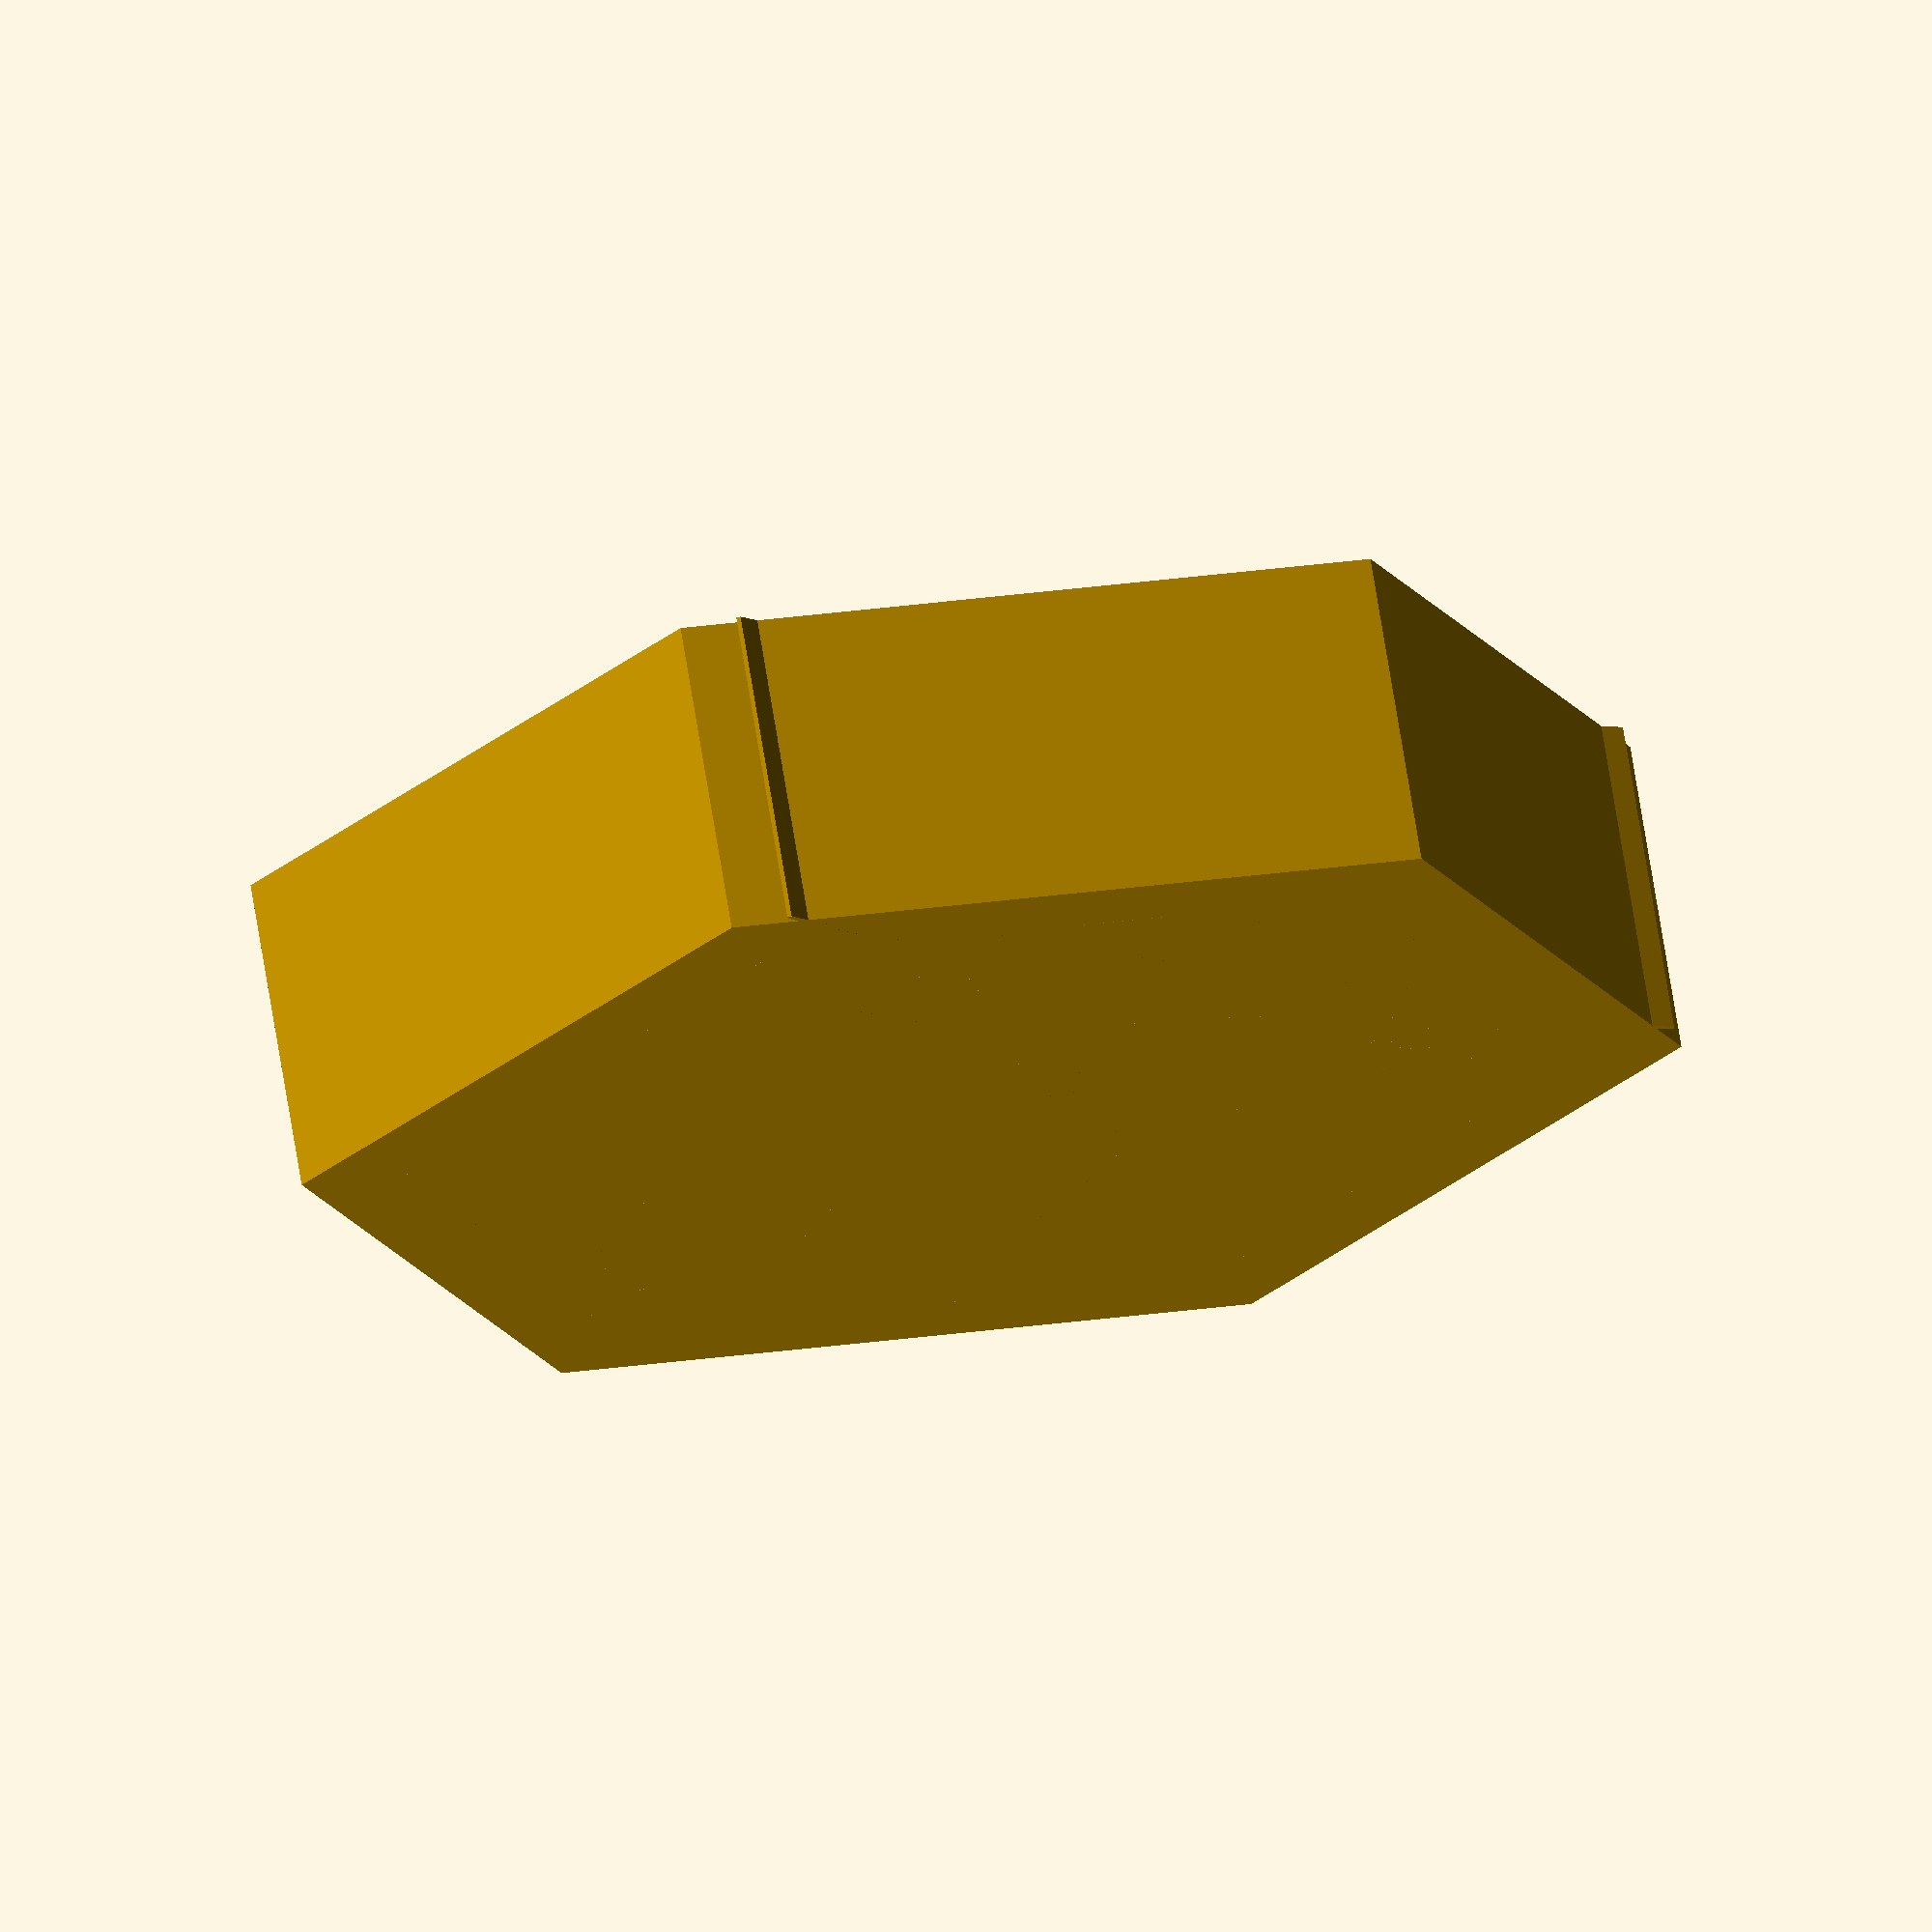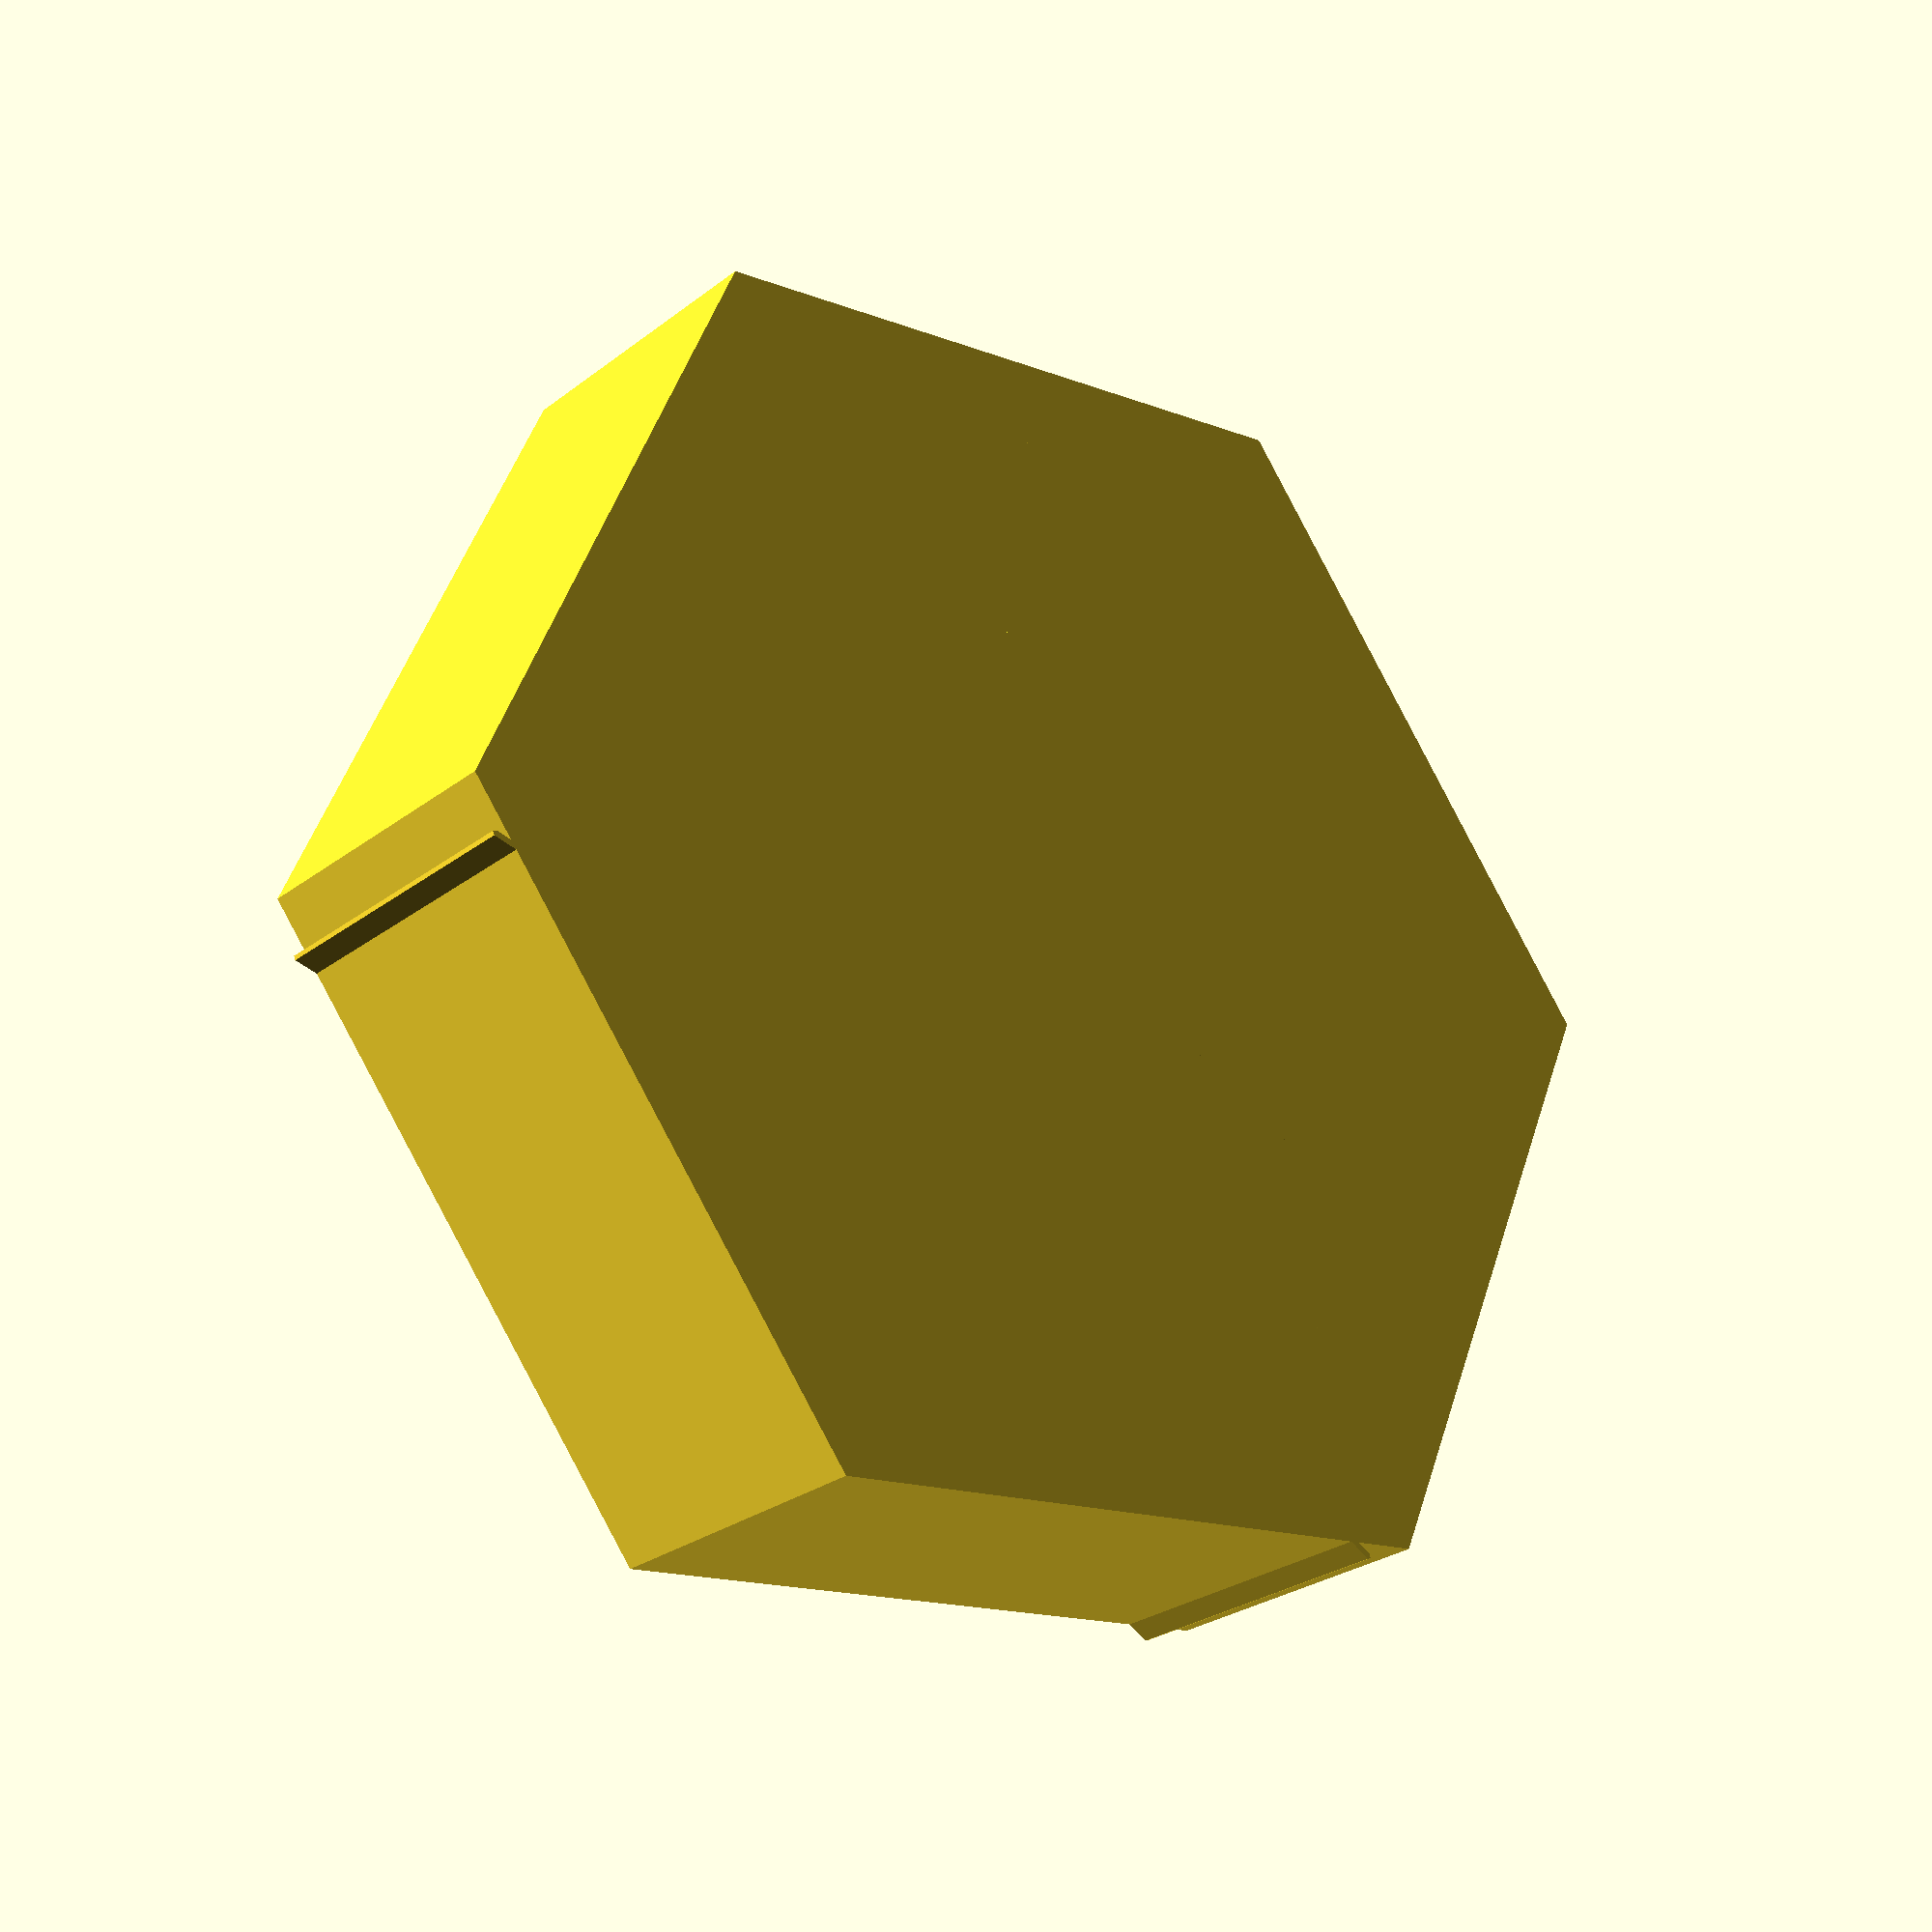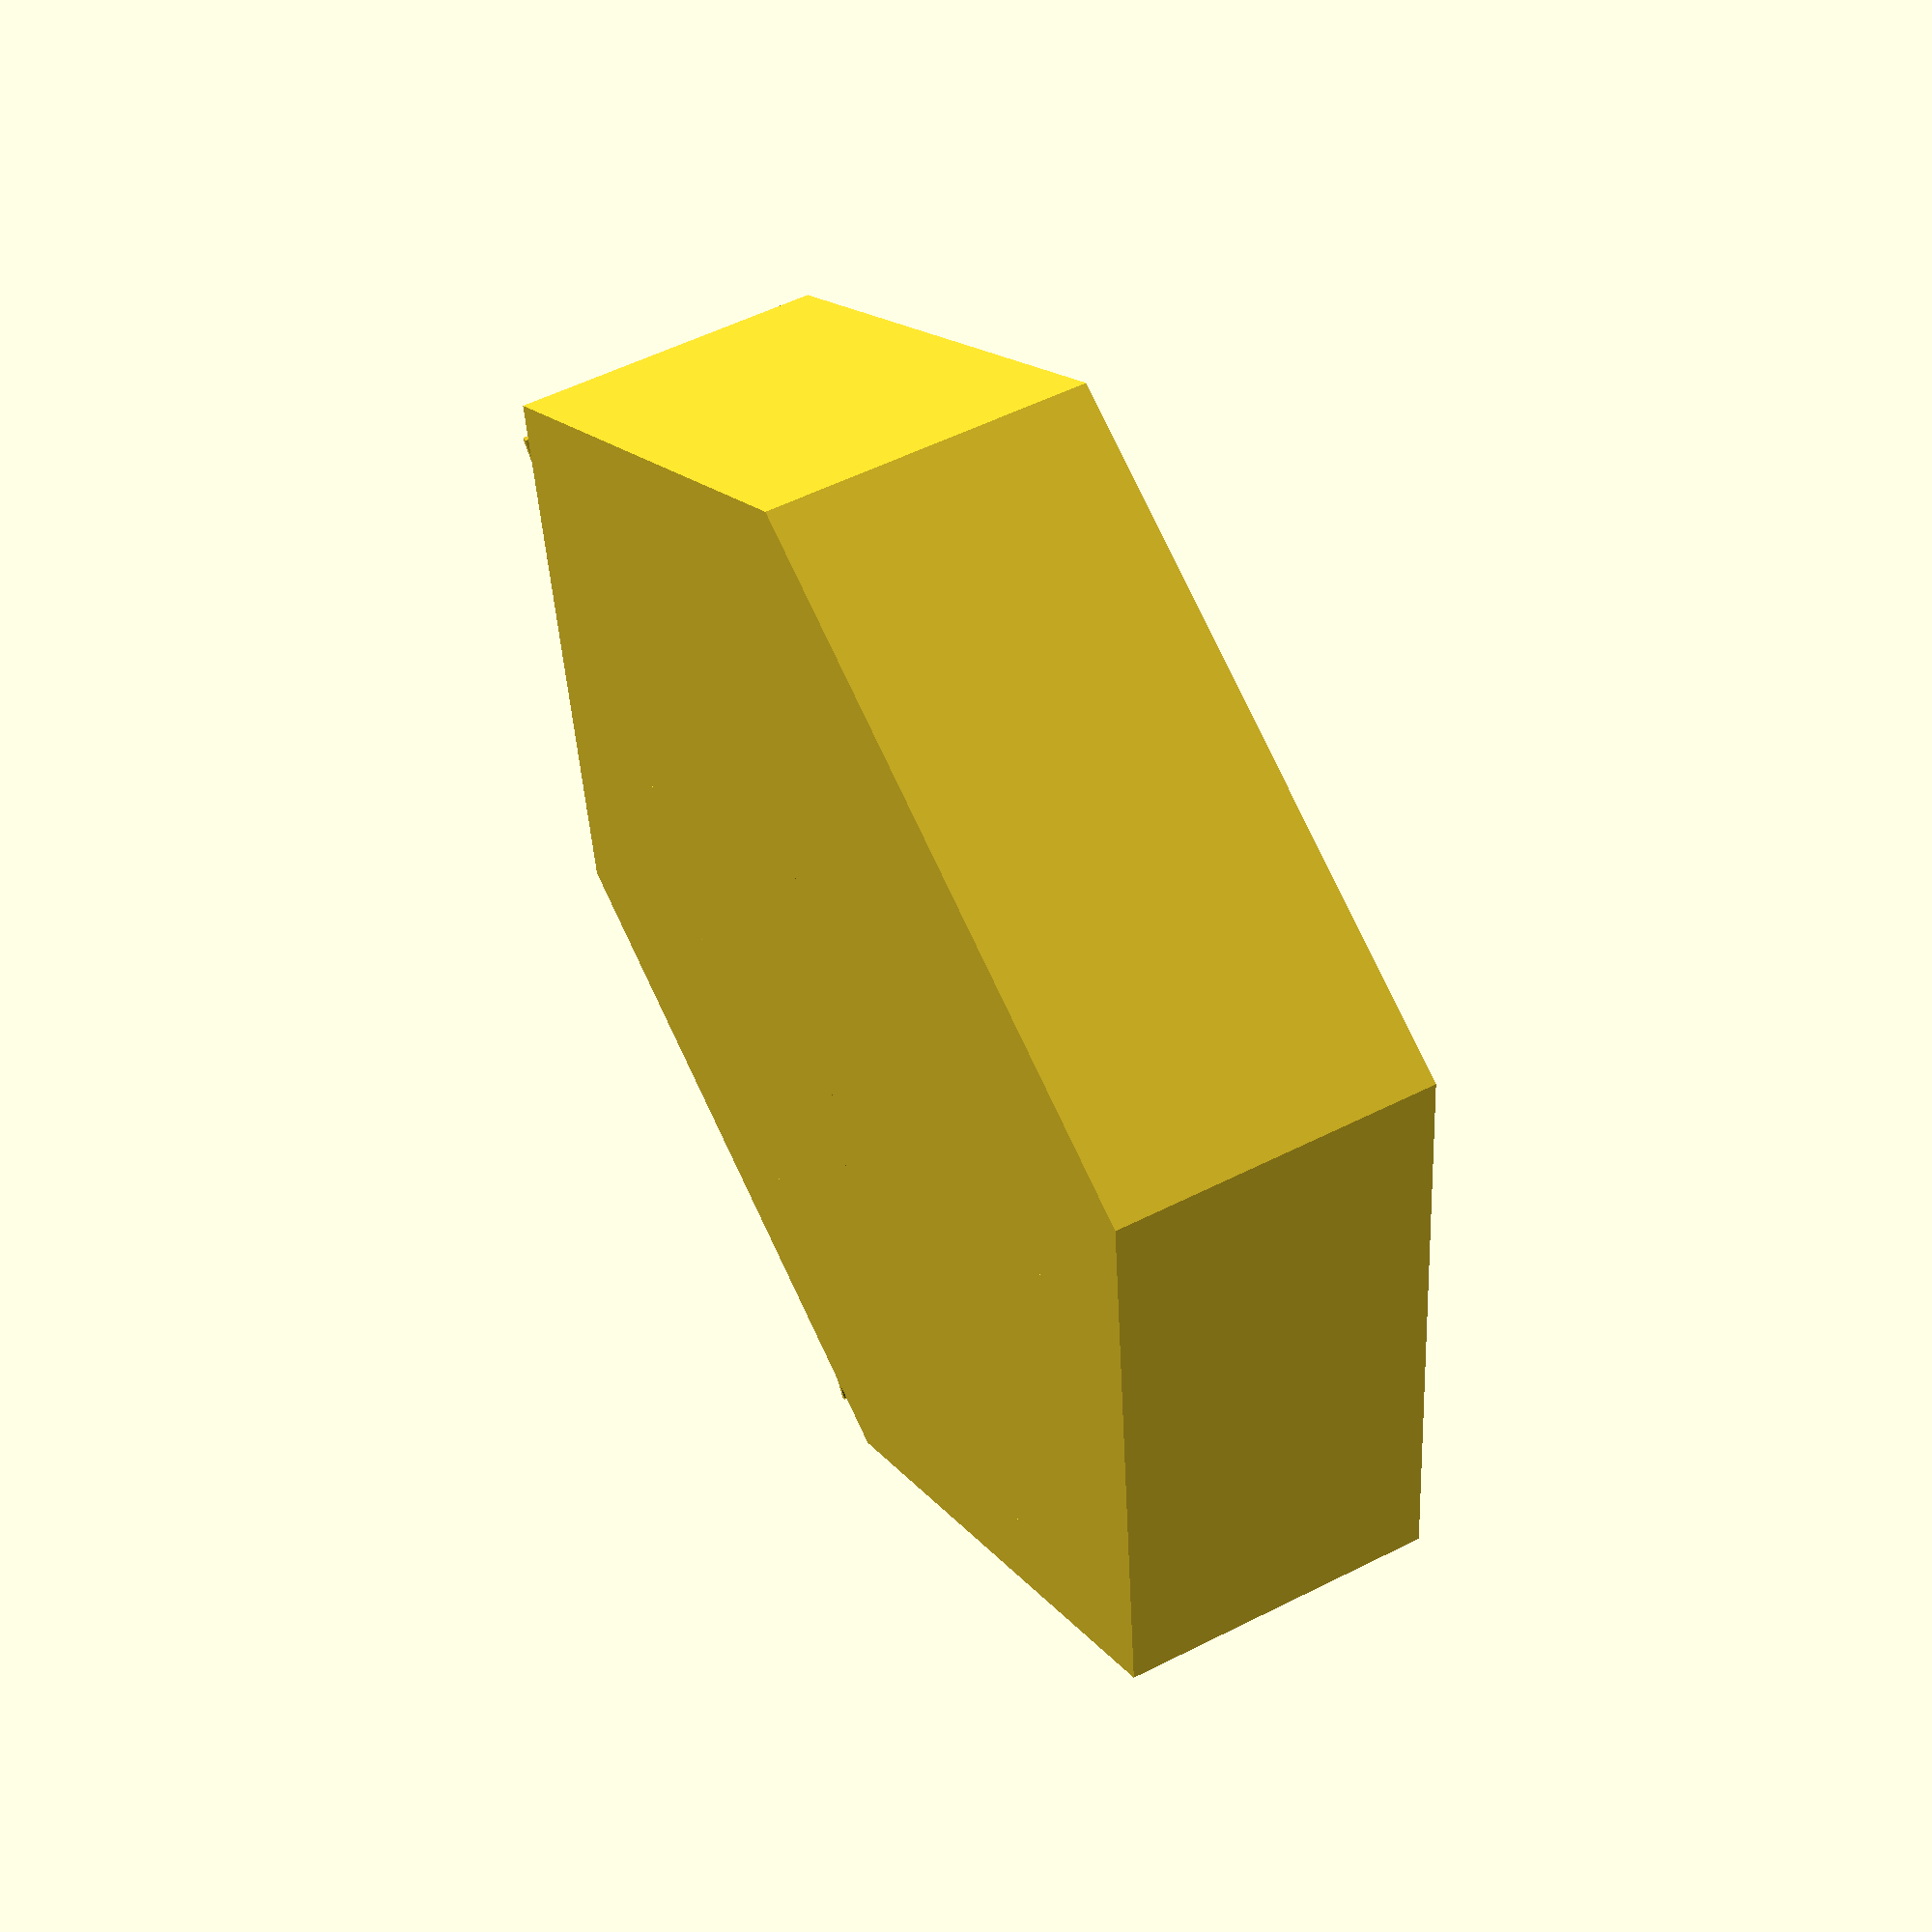
<openscad>

// Module names are of the form poly_<inkscape-path-id>().
// As a result you can associate a polygon in this OpenSCAD program with the
//  corresponding SVG element in the Inkscape document by looking for
//  the XML element with the attribute id="inkscape-path-id".

// Paths have their own variables so they can be imported and used
//  in polygon(points) structures in other programs.
// The NN_points is the list of all polygon XY vertices.
// There may be an NN_paths variable as well. If it exists then it
//  defines the nested paths. Both must be used in the
//  polygon(points, paths) variant of the command.

profile_scale = 25.4/90; //made in inkscape in mm

// helper functions to determine the X,Y dimensions of the profiles
function min_x(shape_points) = min([ for (x = shape_points) min(x[0])]);
function max_x(shape_points) = max([ for (x = shape_points) max(x[0])]);
function min_y(shape_points) = min([ for (x = shape_points) min(x[1])]);
function max_y(shape_points) = max([ for (x = shape_points) max(x[1])]);

height = 3;
width = 0.20000000298;


path889_0_points = [[11.307295,13.126490],[5.645946,12.725043],[-0.054159,12.603460],[-5.716111,12.749792],[-11.263001,13.152090]];

module poly_path889(h, w, res=4)  {
  scale([profile_scale, -profile_scale, 1])
  union()  {
    for (t = [0: len(path889_0_points)-2]) {
      hull() {
        translate(path889_0_points[t]) 
          cylinder(h=h, r=w/2, $fn=res);
        translate(path889_0_points[t + 1]) 
          cylinder(h=h, r=w/2, $fn=res);
      }
    }
  }
}

path304_0_points = [[5.039062,-18.142580],[5.039062,-17.134770],[4.535156,-17.134770],[4.535156,-16.126950],[5.039062,-16.126950],[5.039062,-15.623050],[5.542969,-15.623050],[5.542969,-15.119140],[6.046875,-15.119140],[6.046875,-13.607420],[6.550781,-13.607420],[6.550781,-16.630860],[6.046875,-16.630860],[6.046875,-17.638670],[5.542969,-17.638670],[5.542969,-18.142580],[5.039062,-18.142580]];
path304_1_points = [[6.046875,-13.607420],[5.542969,-13.607420],[5.542969,-12.599610],[6.046875,-12.599610],[6.046875,-13.607420]];
path304_2_points = [[6.046875,-12.599610],[6.046875,-12.095700],[5.542969,-12.095700],[5.542969,-11.591800],[5.039062,-11.591800],[5.039062,-12.095700],[5.542969,-12.095700],[5.542969,-12.599610],[5.039062,-12.599610],[4.535156,-12.599610],[4.535156,-12.095700],[4.535156,-11.087890],[5.039062,-11.087890],[5.039062,-10.583980],[5.542969,-10.583980],[5.542969,-11.087890],[6.046875,-11.087890],[6.046875,-11.591800],[6.550781,-11.591800],[6.550781,-12.599610],[6.046875,-12.599610]];
path304_3_points = [[6.550781,-11.591800],[6.550781,-10.080080],[7.054688,-10.080080],[7.054688,-11.591800],[6.550781,-11.591800]];
path304_4_points = [[7.054688,-10.080080],[7.054688,-8.568360],[7.558594,-8.568360],[7.558594,-10.080080],[7.054688,-10.080080]];
path304_5_points = [[7.054688,-8.568360],[6.550781,-8.568360],[6.550781,-8.064450],[7.054688,-8.064450],[7.054688,-8.568360]];
path304_6_points = [[6.550781,-8.064450],[6.046875,-8.064450],[6.046875,-7.558590],[6.550781,-7.558590],[6.550781,-8.064450]];
path304_7_points = [[6.046875,-7.558590],[5.039062,-7.558590],[5.039062,-7.054690],[5.542969,-7.054690],[5.542969,-6.550780],[5.542969,-6.046880],[5.542969,-4.535160],[6.046875,-4.535160],[6.046875,-6.046880],[7.054688,-6.046880],[7.054688,-6.550780],[6.046875,-6.550780],[6.046875,-7.558590]];
path304_8_points = [[7.054688,-6.046880],[7.054688,-5.542970],[7.558594,-5.542970],[7.558594,-6.046880],[7.054688,-6.046880]];
path304_9_points = [[7.558594,-5.542970],[7.558594,-4.535160],[8.064453,-4.535160],[8.064453,-5.542970],[7.558594,-5.542970]];
path304_10_points = [[7.558594,-4.535160],[7.054688,-4.535160],[7.054688,-4.031250],[7.558594,-4.031250],[7.558594,-4.535160]];
path304_11_points = [[7.054688,-4.031250],[5.542969,-4.031250],[5.542969,-4.535160],[5.039062,-4.535160],[5.039062,-3.023440],[5.542969,-3.023440],[5.542969,-3.527340],[7.054688,-3.527340],[7.054688,-4.031250]];
path304_12_points = [[5.039062,-3.023440],[4.535156,-3.023440],[4.535156,-2.015620],[0.000000,-2.015620],[0.000000,-3.023440],[-0.503906,-3.023440],[-0.503906,-1.511720],[0.000000,-1.511720],[7.558594,-1.511720],[7.558594,-2.015620],[5.039062,-2.015620],[5.039062,-3.023440]];
path304_13_points = [[7.558594,-1.511720],[7.558594,-1.007810],[7.558594,0.000000],[8.064453,0.000000],[8.064453,-1.007810],[9.576172,-1.007810],[9.576172,-1.511720],[8.064453,-1.511720],[7.558594,-1.511720]];
path304_14_points = [[9.576172,-1.007810],[9.576172,-0.503910],[10.583984,-0.503910],[10.583984,-1.007810],[9.576172,-1.007810]];
path304_15_points = [[10.583984,-0.503910],[10.583984,0.000000],[11.591797,0.000000],[11.591797,-0.503910],[10.583984,-0.503910]];
path304_16_points = [[11.591797,0.000000],[11.591797,1.007810],[12.095703,1.007810],[12.095703,0.000000],[11.591797,0.000000]];
path304_17_points = [[11.591797,1.007810],[11.087891,1.007810],[11.087891,1.511720],[11.591797,1.511720],[11.591797,1.007810]];
path304_18_points = [[11.087891,1.511720],[10.080078,1.511720],[10.080078,2.015620],[11.087891,2.015620],[11.087891,1.511720]];
path304_19_points = [[10.080078,2.015620],[8.064453,2.015620],[8.064453,2.519530],[10.080078,2.519530],[10.080078,2.015620]];
path304_20_points = [[8.064453,2.519530],[5.542969,2.519530],[5.542969,3.023440],[8.064453,3.023440],[8.064453,2.519530]];
path304_21_points = [[5.542969,3.023440],[2.015625,3.023440],[2.015625,3.527340],[5.542969,3.527340],[5.542969,3.023440]];
path304_22_points = [[2.015625,3.527340],[-1.511719,3.527340],[-1.511719,3.023440],[-2.015625,3.023440],[-2.015625,3.527340],[-2.519531,3.527340],[-2.519531,4.031250],[2.015625,4.031250],[2.015625,3.527340]];
path304_23_points = [[-2.519531,4.031250],[-3.023438,4.031250],[-3.023438,4.535160],[-2.519531,4.535160],[-2.519531,4.031250]];
path304_24_points = [[-3.023438,4.535160],[-4.535156,4.535160],[-4.535156,5.039060],[-3.023438,5.039060],[-3.023438,4.535160]];
path304_25_points = [[-4.535156,4.535160],[-4.535156,2.519530],[-5.039063,2.519530],[-5.039063,3.023440],[-6.046875,3.023440],[-6.046875,3.527340],[-5.039062,3.527340],[-5.039062,4.535160],[-4.535156,4.535160]];
path304_26_points = [[-6.046875,3.023440],[-6.046875,2.519530],[-8.064453,2.519530],[-8.064453,3.023440],[-6.046875,3.023440]];
path304_27_points = [[-8.064453,2.519530],[-8.064453,2.015620],[-9.576172,2.015620],[-9.576172,2.519530],[-8.064453,2.519530]];
path304_28_points = [[-9.576172,2.015620],[-9.576172,1.007810],[-10.080078,1.007810],[-10.080078,2.015620],[-9.576172,2.015620]];
path304_29_points = [[-9.576172,1.007810],[-8.568359,1.007810],[-8.568359,0.503910],[-9.576172,0.503910],[-9.576172,1.007810]];
path304_30_points = [[-8.568359,0.503910],[-7.558594,0.503910],[-7.558594,0.000000],[-8.568359,0.000000],[-8.568359,0.503910]];
path304_31_points = [[-7.558594,0.000000],[-6.046875,0.000000],[-6.046875,-0.503910],[-7.558594,-0.503910],[-7.558594,0.000000]];
path304_32_points = [[-6.046875,-0.503910],[-3.527344,-0.503910],[-3.527344,-1.007810],[-5.039062,-1.007810],[-5.039062,-1.511720],[-6.046875,-1.511720],[-6.046875,-0.503910]];
path304_33_points = [[-6.046875,-1.511720],[-6.046875,-2.519530],[-6.550781,-2.519530],[-6.550781,-1.511720],[-6.046875,-1.511720]];
path304_34_points = [[-6.550781,-2.519530],[-6.550781,-3.023440],[-6.550781,-3.527340],[-5.542969,-3.527340],[-5.542969,-4.031250],[-5.039062,-4.031250],[-5.039062,-4.535160],[-5.542969,-4.535160],[-5.542969,-5.039060],[-6.550781,-5.039060],[-6.550781,-5.542970],[-7.054688,-5.542970],[-7.054688,-4.535160],[-7.558594,-4.535160],[-7.558594,-4.031250],[-7.054688,-4.031250],[-7.054688,-3.023440],[-7.558594,-3.023440],[-7.558594,-2.519530],[-6.550781,-2.519530]];
path304_35_points = [[-7.558594,-3.023440],[-7.558594,-3.527340],[-8.568359,-3.527340],[-8.568359,-3.023440],[-7.558594,-3.023440]];
path304_36_points = [[-8.568359,-3.527340],[-8.568359,-4.031250],[-9.072266,-4.031250],[-9.072266,-3.527340],[-8.568359,-3.527340]];
path304_37_points = [[-8.568359,-4.031250],[-8.064453,-4.031250],[-8.064453,-5.542970],[-8.568359,-5.542970],[-8.568359,-4.031250]];
path304_38_points = [[-8.568359,-5.542970],[-8.568359,-6.046880],[-9.072266,-6.046880],[-9.072266,-5.542970],[-8.568359,-5.542970]];
path304_39_points = [[-9.072266,-6.046880],[-9.072266,-6.550780],[-9.576172,-6.550780],[-9.576172,-6.046880],[-9.072266,-6.046880]];
path304_40_points = [[-9.576172,-6.550780],[-9.576172,-7.558590],[-10.080078,-7.558590],[-10.080078,-6.550780],[-9.576172,-6.550780]];
path304_41_points = [[-9.576172,-7.558590],[-9.072266,-7.558590],[-9.072266,-8.064450],[-9.576172,-8.064450],[-9.576172,-7.558590]];
path304_42_points = [[-9.072266,-8.064450],[-8.568359,-8.064450],[-8.568359,-9.072270],[-9.072266,-9.072270],[-9.072266,-8.064450]];
path304_43_points = [[-9.072266,-9.072270],[-9.072266,-9.576170],[-9.576172,-9.576170],[-9.576172,-9.072270],[-9.072266,-9.072270]];
path304_44_points = [[-9.576172,-9.576170],[-9.576172,-10.080080],[-10.080078,-10.080080],[-10.080078,-9.576170],[-9.576172,-9.576170]];
path304_45_points = [[-10.080078,-10.080080],[-10.080078,-10.583980],[-10.583984,-10.583980],[-10.583984,-10.080080],[-10.080078,-10.080080]];
path304_46_points = [[-10.583984,-10.583980],[-10.583984,-12.095700],[-11.087891,-12.095700],[-11.087891,-10.583980],[-10.583984,-10.583980]];
path304_47_points = [[-10.583984,-12.095700],[-10.080078,-12.095700],[-10.080078,-13.103520],[-10.583984,-13.103520],[-10.583984,-12.095700]];
path304_48_points = [[-10.080078,-13.103520],[-9.576172,-13.103520],[-9.576172,-14.111330],[-10.080078,-14.111330],[-10.080078,-13.103520]];
path304_49_points = [[-9.576172,-14.111330],[-9.072266,-14.111330],[-9.072266,-14.615230],[-8.568359,-14.615230],[-8.568359,-15.119140],[-9.576172,-15.119140],[-9.576172,-14.615230],[-9.576172,-14.111330]];
path304_50_points = [[-8.568359,-14.615230],[-8.568359,-14.111330],[-8.064453,-14.111330],[-8.064453,-14.615230],[-8.568359,-14.615230]];
path304_51_points = [[-8.064453,-14.111330],[-8.064453,-13.103520],[-7.558594,-13.103520],[-7.558594,-14.111330],[-8.064453,-14.111330]];
path304_52_points = [[-7.558594,-13.103520],[-7.558594,-12.095700],[-7.054688,-12.095700],[-7.054688,-13.103520],[-7.558594,-13.103520]];
path304_53_points = [[-7.054688,-12.095700],[-7.054688,-11.087890],[-6.550781,-11.087890],[-6.550781,-12.095700],[-7.054688,-12.095700]];
path304_54_points = [[-6.550781,-11.087890],[-6.550781,-10.080080],[-6.046875,-10.080080],[-6.046875,-11.087890],[-6.550781,-11.087890]];
path304_55_points = [[-6.046875,-10.080080],[-6.046875,-9.072270],[-5.542969,-9.072270],[-5.542969,-10.080080],[-6.046875,-10.080080]];
path304_56_points = [[-6.046875,-9.072270],[-6.550781,-9.072270],[-6.550781,-8.568360],[-6.046875,-8.568360],[-6.046875,-9.072270]];
path304_57_points = [[-6.550781,-8.568360],[-7.054688,-8.568360],[-7.054688,-8.064450],[-6.550781,-8.064450],[-6.550781,-8.568360]];
path304_58_points = [[-7.054688,-8.064450],[-7.558594,-8.064450],[-7.558594,-7.558590],[-7.054688,-7.558590],[-7.054688,-8.064450]];
path304_59_points = [[-7.558594,-7.558590],[-8.064453,-7.558590],[-8.064453,-7.054690],[-7.558594,-7.054690],[-7.558594,-7.558590]];
path304_60_points = [[-7.558594,-7.054690],[-7.558594,-6.550780],[-7.054688,-6.550780],[-7.054688,-7.054690],[-7.558594,-7.054690]];
path304_61_points = [[-7.054688,-6.550780],[-7.054688,-6.046880],[-6.550781,-6.046880],[-6.550781,-5.542970],[-6.046875,-5.542970],[-6.046875,-6.550780],[-6.550781,-6.550780],[-7.054688,-6.550780]];
path304_62_points = [[-6.046875,-6.550780],[-5.039062,-6.550780],[-5.039062,-7.054690],[-4.031250,-7.054690],[-4.031250,-7.558590],[-4.535156,-7.558590],[-4.535156,-8.064450],[-5.039062,-8.064450],[-5.039062,-8.568360],[-5.542969,-8.568360],[-5.542969,-7.558590],[-6.046875,-7.558590],[-6.046875,-6.550780]];
path304_63_points = [[-5.039062,-8.568360],[-4.535156,-8.568360],[-4.535156,-9.576170],[-5.039062,-9.576170],[-5.039062,-8.568360]];
path304_64_points = [[-4.535156,-9.576170],[-4.031250,-9.576170],[-4.031250,-10.583980],[-4.535156,-10.583980],[-4.535156,-9.576170]];
path304_65_points = [[-4.031250,-10.583980],[-3.527344,-10.583980],[-3.527344,-12.095700],[-3.023438,-12.095700],[-3.023438,-12.599610],[-3.527344,-12.599610],[-4.031250,-12.599610],[-4.031250,-10.583980]];
path304_66_points = [[-4.031250,-12.599610],[-4.031250,-13.103520],[-5.039062,-13.103520],[-5.039062,-12.599610],[-4.031250,-12.599610]];
path304_67_points = [[-5.039062,-13.103520],[-5.039062,-13.607420],[-5.542969,-13.607420],[-5.542969,-13.103520],[-5.039062,-13.103520]];
path304_68_points = [[-5.542969,-13.607420],[-5.542969,-14.111330],[-5.542969,-14.615230],[-6.046875,-14.615230],[-6.046875,-15.623050],[-4.031250,-15.623050],[-4.031250,-16.126950],[-6.046875,-16.126950],[-6.046875,-16.630860],[-8.064453,-16.630860],[-8.064453,-16.126950],[-8.568359,-16.126950],[-8.568359,-15.623050],[-8.064453,-15.623050],[-8.064453,-15.119140],[-7.558594,-15.119140],[-7.558594,-14.615230],[-7.054688,-14.615230],[-7.054688,-14.111330],[-6.550781,-14.111330],[-6.550781,-13.607420],[-5.542969,-13.607420]];
path304_69_points = [[-4.031250,-15.623050],[-4.031250,-15.119140],[-2.519531,-15.119140],[-2.519531,-15.623050],[-4.031250,-15.623050]];
path304_70_points = [[-2.519531,-15.119140],[-2.519531,-14.615230],[-1.511719,-14.615230],[-1.511719,-15.119140],[-2.519531,-15.119140]];
path304_71_points = [[-1.511719,-14.615230],[-1.511719,-14.111330],[0.503906,-14.111330],[0.503906,-14.615230],[-1.511719,-14.615230]];
path304_72_points = [[0.503906,-14.615230],[4.031250,-14.615230],[4.031250,-15.119140],[0.503906,-15.119140],[0.503906,-14.615230]];
path304_73_points = [[4.031250,-15.119140],[4.535156,-15.119140],[4.535156,-16.126950],[4.031250,-16.126950],[4.031250,-15.119140]];
path304_74_points = [[4.031250,-14.615230],[4.031250,-14.111330],[5.039062,-14.111330],[5.039062,-14.615230],[4.031250,-14.615230]];
path304_75_points = [[5.039062,-14.111330],[5.039062,-13.607420],[5.542969,-13.607420],[5.542969,-14.111330],[5.039062,-14.111330]];
path304_76_points = [[-3.527344,-1.007810],[-0.503906,-1.007810],[-0.503906,-1.511720],[-3.527344,-1.511720],[-3.527344,-1.007810]];
path304_77_points = [[-1.511719,3.023440],[-1.007812,3.023440],[-1.007812,2.519530],[-1.511719,2.519530],[-1.511719,3.023440]];
path304_78_points = [[-1.007812,2.519530],[1.007812,2.519530],[1.007812,2.015620],[-1.007812,2.015620],[-1.007812,2.519530]];
path304_79_points = [[1.007812,2.015620],[3.527344,2.015620],[3.527344,1.511720],[1.007812,1.511720],[1.007812,2.015620]];
path304_80_points = [[3.527344,1.511720],[6.046875,1.511720],[6.046875,1.007810],[3.527344,1.007810],[3.527344,1.511720]];
path304_81_points = [[6.046875,1.007810],[7.054688,1.007810],[7.054688,0.503910],[6.046875,0.503910],[6.046875,1.007810]];
path304_82_points = [[7.054688,0.503910],[7.558594,0.503910],[7.558594,0.000000],[7.054688,0.000000],[7.054688,0.503910]];
path304_83_points = [[-0.503906,-3.023440],[-0.503906,-3.527340],[-1.007812,-3.527340],[-1.007812,-3.023440],[-0.503906,-3.023440]];
path304_84_points = [[-1.007812,-3.527340],[-1.007812,-4.031250],[-2.519531,-4.031250],[-2.519531,-3.527340],[-1.007812,-3.527340]];
path304_85_points = [[5.039062,-7.054690],[4.031250,-7.054690],[4.031250,-6.550780],[5.039062,-6.550780],[5.039062,-7.054690]];
path304_86_points = [[0.000000,-13.103520],[0.000000,-12.599610],[-0.503906,-12.599610],[-0.503906,-11.591800],[0.000000,-11.591800],[0.000000,-11.087890],[1.007812,-11.087890],[1.007812,-11.591800],[1.511719,-11.591800],[1.511719,-12.599610],[1.007812,-12.599610],[1.007812,-12.095700],[0.503906,-12.095700],[0.503906,-12.599610],[1.007812,-12.599610],[1.007812,-13.103520],[0.000000,-13.103520]];
path304_87_points = [[3.527344,-11.087890],[3.527344,-10.583980],[4.031250,-10.583980],[4.031250,-11.087890],[3.527344,-11.087890]];
path304_88_points = [[1.511719,-10.080080],[1.511719,-9.576170],[2.015625,-9.576170],[2.015625,-10.080080],[1.511719,-10.080080]];
path304_89_points = [[2.015625,-9.576170],[2.015625,-9.072270],[3.023438,-9.072270],[3.023438,-9.576170],[2.015625,-9.576170]];
path304_90_points = [[3.023438,-9.576170],[4.031250,-9.576170],[4.031250,-10.080080],[3.023438,-10.080080],[3.023438,-9.576170]];
path304_91_points = [[4.031250,-9.576170],[4.031250,-9.072270],[4.535156,-9.072270],[4.535156,-9.576170],[4.031250,-9.576170]];
path304_92_points = [[4.535156,-9.576170],[5.039062,-9.576170],[5.039062,-10.080080],[4.535156,-10.080080],[4.535156,-9.576170]];
path304_93_points = [[-1.007812,-8.568360],[-1.007812,-8.064450],[0.000000,-8.064450],[0.000000,-8.568360],[-1.007812,-8.568360]];
path304_94_points = [[0.000000,-8.064450],[0.000000,-7.054690],[0.503906,-7.054690],[0.503906,-8.064450],[0.000000,-8.064450]];
path304_95_points = [[0.503906,-7.054690],[0.503906,-6.550780],[1.007812,-6.550780],[1.007812,-7.054690],[0.503906,-7.054690]];
path304_96_points = [[0.503906,-6.550780],[-0.503906,-6.550780],[-0.503906,-6.046880],[0.503906,-6.046880],[0.503906,-6.550780]];
path304_97_points = [[-1.007812,-8.064450],[-2.015625,-8.064450],[-2.015625,-7.558590],[-1.007812,-7.558590],[-1.007812,-8.064450]];
path304_98_points = [[-2.015625,-7.558590],[-2.519531,-7.558590],[-2.519531,-7.054690],[-2.015625,-7.054690],[-2.015625,-7.558590]];

module poly_path304(h, w, res=4)  {
  scale([profile_scale, -profile_scale, 1])
  union()  {
    linear_extrude(height=h)
      polygon(path304_0_points);
    linear_extrude(height=h)
      polygon(path304_1_points);
    linear_extrude(height=h)
      polygon(path304_2_points);
    linear_extrude(height=h)
      polygon(path304_3_points);
    linear_extrude(height=h)
      polygon(path304_4_points);
    linear_extrude(height=h)
      polygon(path304_5_points);
    linear_extrude(height=h)
      polygon(path304_6_points);
    linear_extrude(height=h)
      polygon(path304_7_points);
    linear_extrude(height=h)
      polygon(path304_8_points);
    linear_extrude(height=h)
      polygon(path304_9_points);
    linear_extrude(height=h)
      polygon(path304_10_points);
    linear_extrude(height=h)
      polygon(path304_11_points);
    linear_extrude(height=h)
      polygon(path304_12_points);
    linear_extrude(height=h)
      polygon(path304_13_points);
    linear_extrude(height=h)
      polygon(path304_14_points);
    linear_extrude(height=h)
      polygon(path304_15_points);
    linear_extrude(height=h)
      polygon(path304_16_points);
    linear_extrude(height=h)
      polygon(path304_17_points);
    linear_extrude(height=h)
      polygon(path304_18_points);
    linear_extrude(height=h)
      polygon(path304_19_points);
    linear_extrude(height=h)
      polygon(path304_20_points);
    linear_extrude(height=h)
      polygon(path304_21_points);
    linear_extrude(height=h)
      polygon(path304_22_points);
    linear_extrude(height=h)
      polygon(path304_23_points);
    linear_extrude(height=h)
      polygon(path304_24_points);
    linear_extrude(height=h)
      polygon(path304_25_points);
    linear_extrude(height=h)
      polygon(path304_26_points);
    linear_extrude(height=h)
      polygon(path304_27_points);
    linear_extrude(height=h)
      polygon(path304_28_points);
    linear_extrude(height=h)
      polygon(path304_29_points);
    linear_extrude(height=h)
      polygon(path304_30_points);
    linear_extrude(height=h)
      polygon(path304_31_points);
    linear_extrude(height=h)
      polygon(path304_32_points);
    linear_extrude(height=h)
      polygon(path304_33_points);
    linear_extrude(height=h)
      polygon(path304_34_points);
    linear_extrude(height=h)
      polygon(path304_35_points);
    linear_extrude(height=h)
      polygon(path304_36_points);
    linear_extrude(height=h)
      polygon(path304_37_points);
    linear_extrude(height=h)
      polygon(path304_38_points);
    linear_extrude(height=h)
      polygon(path304_39_points);
    linear_extrude(height=h)
      polygon(path304_40_points);
    linear_extrude(height=h)
      polygon(path304_41_points);
    linear_extrude(height=h)
      polygon(path304_42_points);
    linear_extrude(height=h)
      polygon(path304_43_points);
    linear_extrude(height=h)
      polygon(path304_44_points);
    linear_extrude(height=h)
      polygon(path304_45_points);
    linear_extrude(height=h)
      polygon(path304_46_points);
    linear_extrude(height=h)
      polygon(path304_47_points);
    linear_extrude(height=h)
      polygon(path304_48_points);
    linear_extrude(height=h)
      polygon(path304_49_points);
    linear_extrude(height=h)
      polygon(path304_50_points);
    linear_extrude(height=h)
      polygon(path304_51_points);
    linear_extrude(height=h)
      polygon(path304_52_points);
    linear_extrude(height=h)
      polygon(path304_53_points);
    linear_extrude(height=h)
      polygon(path304_54_points);
    linear_extrude(height=h)
      polygon(path304_55_points);
    linear_extrude(height=h)
      polygon(path304_56_points);
    linear_extrude(height=h)
      polygon(path304_57_points);
    linear_extrude(height=h)
      polygon(path304_58_points);
    linear_extrude(height=h)
      polygon(path304_59_points);
    linear_extrude(height=h)
      polygon(path304_60_points);
    linear_extrude(height=h)
      polygon(path304_61_points);
    linear_extrude(height=h)
      polygon(path304_62_points);
    linear_extrude(height=h)
      polygon(path304_63_points);
    linear_extrude(height=h)
      polygon(path304_64_points);
    linear_extrude(height=h)
      polygon(path304_65_points);
    linear_extrude(height=h)
      polygon(path304_66_points);
    linear_extrude(height=h)
      polygon(path304_67_points);
    linear_extrude(height=h)
      polygon(path304_68_points);
    linear_extrude(height=h)
      polygon(path304_69_points);
    linear_extrude(height=h)
      polygon(path304_70_points);
    linear_extrude(height=h)
      polygon(path304_71_points);
    linear_extrude(height=h)
      polygon(path304_72_points);
    linear_extrude(height=h)
      polygon(path304_73_points);
    linear_extrude(height=h)
      polygon(path304_74_points);
    linear_extrude(height=h)
      polygon(path304_75_points);
    linear_extrude(height=h)
      polygon(path304_76_points);
    linear_extrude(height=h)
      polygon(path304_77_points);
    linear_extrude(height=h)
      polygon(path304_78_points);
    linear_extrude(height=h)
      polygon(path304_79_points);
    linear_extrude(height=h)
      polygon(path304_80_points);
    linear_extrude(height=h)
      polygon(path304_81_points);
    linear_extrude(height=h)
      polygon(path304_82_points);
    linear_extrude(height=h)
      polygon(path304_83_points);
    linear_extrude(height=h)
      polygon(path304_84_points);
    linear_extrude(height=h)
      polygon(path304_85_points);
    linear_extrude(height=h)
      polygon(path304_86_points);
    linear_extrude(height=h)
      polygon(path304_87_points);
    linear_extrude(height=h)
      polygon(path304_88_points);
    linear_extrude(height=h)
      polygon(path304_89_points);
    linear_extrude(height=h)
      polygon(path304_90_points);
    linear_extrude(height=h)
      polygon(path304_91_points);
    linear_extrude(height=h)
      polygon(path304_92_points);
    linear_extrude(height=h)
      polygon(path304_93_points);
    linear_extrude(height=h)
      polygon(path304_94_points);
    linear_extrude(height=h)
      polygon(path304_95_points);
    linear_extrude(height=h)
      polygon(path304_96_points);
    linear_extrude(height=h)
      polygon(path304_97_points);
    linear_extrude(height=h)
      polygon(path304_98_points);
  }
}

path59_0_points = [[-0.791669,15.465630],[-0.426125,16.813580],[-0.225075,16.936950],[-0.023454,16.915249],[0.003391,16.804440],[0.003391,13.816110],[-0.234213,13.738410],[-0.476387,13.820610],[-0.476387,15.214250],[-0.508372,15.351330],[-0.563204,15.232530],[-0.933318,13.884580],[-1.189200,13.738360],[-1.399388,13.802360],[-1.399388,16.859230],[-1.170922,16.936930],[-0.919610,16.854630],[-0.919610,15.351330],[-0.887625,15.195970],[-0.791669,15.465560],[-0.791669,15.465630]];

module poly_path59(h, w, res=4)  {
  scale([profile_scale, -profile_scale, 1])
  union()  {
    linear_extrude(height=h)
      polygon(path59_0_points);
  }
}

path55_0_points = [[-4.050731,16.059640],[-4.288336,15.972840],[-4.512232,16.059640],[-4.512232,16.301820],[-4.355162,16.744470],[-3.886236,16.936950],[-3.413883,16.759319],[-3.260240,16.297250],[-3.260240,13.834390],[-3.502414,13.742990],[-3.717171,13.838990],[-3.717171,16.196750],[-3.743445,16.370954],[-3.886236,16.452630],[-4.046162,16.260720],[-4.050732,16.059670],[-4.050731,16.059640]];

module poly_path55(h, w, res=4)  {
  scale([profile_scale, -profile_scale, 1])
  union()  {
    linear_extrude(height=h)
      polygon(path55_0_points);
  }
}

rect5406_0_points = [[5.039682,-18.284809],[4.897744,-18.142871],[4.897744,-17.276872],[4.535714,-17.276872],[4.393776,-17.134934],[4.393776,-16.268936],[4.031746,-16.268936],[3.889808,-16.126998],[3.889808,-15.260999],[0.503968,-15.260999],[0.362030,-15.119061],[0.362030,-14.757031],[-1.369967,-14.757031],[-1.369967,-15.119061],[-1.511905,-15.260999],[-2.377903,-15.260999],[-2.377903,-15.623030],[-2.519841,-15.764968],[-3.889808,-15.764968],[-3.889808,-16.126998],[-4.031746,-16.268936],[-5.905680,-16.268936],[-5.905680,-16.630966],[-6.047618,-16.772904],[-8.063491,-16.772904],[-8.205429,-16.630966],[-8.205429,-16.268936],[-8.567459,-16.268936],[-8.709398,-16.126998],[-8.709398,-15.623030],[-8.567459,-15.481091],[-8.205429,-15.481091],[-8.205429,-15.119061],[-8.063491,-14.977123],[-7.701461,-14.977123],[-7.701461,-14.615093],[-7.559523,-14.473155],[-7.197493,-14.473155],[-7.197493,-14.111125],[-7.055555,-13.969187],[-6.693525,-13.969187],[-6.693525,-13.607157],[-6.551587,-13.465219],[-5.685588,-13.465219],[-5.685588,-13.103189],[-5.543650,-12.961250],[-5.181620,-12.961250],[-5.181620,-12.599220],[-5.039682,-12.457282],[-4.173684,-12.457282],[-4.173684,-10.725286],[-4.535714,-10.725286],[-4.677652,-10.583348],[-4.677652,-9.717349],[-5.039682,-9.717349],[-5.181620,-9.575411],[-5.181620,-8.709413],[-5.543650,-8.709413],[-5.685588,-8.567475],[-5.685588,-7.701476],[-6.047618,-7.701476],[-6.189557,-7.559538],[-6.189557,-6.693540],[-6.551587,-6.693540],[-6.913617,-6.693540],[-6.913617,-7.055570],[-7.055555,-7.197508],[-7.417585,-7.197508],[-7.417585,-7.417600],[-7.055555,-7.417600],[-6.913617,-7.559538],[-6.913617,-7.921568],[-6.551587,-7.921568],[-6.409648,-8.063507],[-6.409648,-8.425537],[-6.047618,-8.425537],[-5.905680,-8.567475],[-5.905680,-8.929505],[-5.543650,-8.929505],[-5.401712,-9.071443],[-5.401712,-10.079379],[-5.543650,-10.221317],[-5.905680,-10.221317],[-5.905680,-11.087316],[-6.047618,-11.229254],[-6.409648,-11.229254],[-6.409648,-12.095252],[-6.551587,-12.237190],[-6.913617,-12.237190],[-6.913617,-13.103189],[-7.055555,-13.245127],[-7.417585,-13.245127],[-7.417585,-14.111125],[-7.559523,-14.253063],[-7.921553,-14.253063],[-7.921553,-14.615093],[-8.063491,-14.757031],[-8.425521,-14.757031],[-8.425521,-15.119061],[-8.567459,-15.260999],[-9.575396,-15.260999],[-9.717334,-15.119061],[-9.717334,-14.615093],[-9.717334,-14.253063],[-10.079364,-14.253063],[-10.221302,-14.111125],[-10.221302,-13.245127],[-10.583332,-13.245127],[-10.725270,-13.103189],[-10.725270,-12.237190],[-11.087300,-12.237190],[-11.229239,-12.095252],[-11.229239,-10.583348],[-11.087300,-10.441409],[-10.725270,-10.441409],[-10.725270,-10.079379],[-10.583332,-9.937441],[-10.221302,-9.937441],[-10.221302,-9.575411],[-10.079364,-9.433473],[-9.717334,-9.433473],[-9.717334,-9.071443],[-9.575396,-8.929505],[-9.213366,-8.929505],[-9.213366,-8.205445],[-9.575396,-8.205445],[-9.717334,-8.063507],[-9.717334,-7.701476],[-10.079364,-7.701476],[-10.221302,-7.559538],[-10.221302,-6.551602],[-10.079364,-6.409664],[-9.717334,-6.409664],[-9.717334,-6.047635],[-9.575396,-5.905698],[-9.213366,-5.905698],[-9.213366,-5.543667],[-9.071428,-5.401729],[-8.709398,-5.401729],[-8.709398,-4.173796],[-9.071428,-4.173796],[-9.213366,-4.031762],[-9.213366,-3.527794],[-9.071428,-3.385857],[-8.709398,-3.385857],[-8.709398,-3.023826],[-8.567459,-2.881888],[-7.701461,-2.881888],[-7.701461,-2.519858],[-7.559523,-2.377920],[-6.693525,-2.377920],[-6.693525,-1.511921],[-6.551587,-1.369984],[-6.189557,-1.369984],[-6.189557,-0.646018],[-7.559523,-0.646018],[-7.701461,-0.503985],[-7.701461,-0.142050],[-8.567459,-0.142050],[-8.709398,-0.000017],[-8.709398,0.361918],[-9.575396,0.361918],[-9.717334,0.503951],[-9.717334,0.865886],[-10.079364,0.865886],[-10.221302,1.007920],[-10.221302,2.015856],[-10.079364,2.157794],[-9.717334,2.157794],[-9.717334,2.519824],[-9.575396,2.661762],[-8.205429,2.661762],[-8.205429,3.023792],[-8.063491,3.165730],[-6.189557,3.165730],[-6.189557,3.527761],[-6.047618,3.669698],[-5.181620,3.669698],[-5.181620,4.535697],[-5.039682,4.677635],[-4.677652,4.677635],[-4.677652,5.039665],[-4.535714,5.181603],[-3.023809,5.181603],[-2.881871,5.039665],[-2.881871,4.677635],[-2.519841,4.677635],[-2.377903,4.535697],[-2.377903,4.173666],[2.015873,4.173666],[2.157811,4.031729],[2.157811,3.669698],[5.543650,3.669698],[5.685588,3.527761],[5.685588,3.165730],[8.063491,3.165730],[8.205429,3.023792],[8.205429,2.661762],[10.079364,2.661762],[10.221302,2.519824],[10.221302,2.157794],[11.087300,2.157794],[11.229239,2.015856],[11.229239,1.653825],[11.591269,1.653825],[11.733207,1.511888],[11.733207,1.149857],[12.095237,1.149857],[12.237175,1.007920],[12.237175,-0.000017],[12.095237,-0.142050],[11.733207,-0.142050],[11.733207,-0.503985],[11.591269,-0.646018],[10.725270,-0.646018],[10.725270,-1.007953],[10.583332,-1.149987],[9.717334,-1.149987],[9.717334,-1.511921],[9.575396,-1.653955],[8.063491,-1.653955],[7.701461,-1.653955],[7.701461,-2.015890],[7.559523,-2.157923],[5.181620,-2.157923],[5.181620,-2.881888],[5.543650,-2.881888],[5.685588,-3.023826],[5.685588,-3.385857],[7.055555,-3.385857],[7.197493,-3.527794],[7.197493,-3.889825],[7.559523,-3.889825],[7.701461,-4.031762],[7.701461,-4.393793],[8.063491,-4.393793],[8.205429,-4.535731],[8.205429,-5.543667],[8.063491,-5.685700],[7.701461,-5.685700],[7.701461,-6.047635],[7.559523,-6.189670],[7.197493,-6.189670],[7.197493,-6.551602],[7.055555,-6.693540],[6.189557,-6.693540],[6.189557,-7.417600],[6.551587,-7.417600],[6.693525,-7.559538],[6.693525,-7.921568],[7.055555,-7.921568],[7.197493,-8.063507],[7.197493,-8.425537],[7.559523,-8.425537],[7.701461,-8.567475],[7.701461,-10.079379],[7.559523,-10.221317],[7.197493,-10.221317],[7.197493,-11.591284],[7.055555,-11.733222],[6.693525,-11.733222],[6.693525,-12.599220],[6.551587,-12.741158],[6.189557,-12.741158],[6.189557,-13.465219],[6.551587,-13.465219],[6.693525,-13.607157],[6.693525,-16.630966],[6.551587,-16.772904],[6.189557,-16.772904],[6.189557,-17.638902],[6.047618,-17.780840],[5.685588,-17.780840],[5.685588,-18.142871],[5.543650,-18.284809],[5.039682,-18.284809],[4.677652,-15.985060],[4.897744,-15.985060],[4.897744,-15.623030],[5.039682,-15.481091],[5.401712,-15.481091],[5.401712,-15.119061],[5.543650,-14.977123],[5.905680,-14.977123],[5.905680,-13.749095],[5.685588,-13.749095],[5.685588,-14.111125],[5.543650,-14.253063],[5.181620,-14.253063],[5.181620,-14.615093],[5.039682,-14.757031],[4.173684,-14.757031],[4.173684,-14.977123],[4.535714,-14.977123],[4.677652,-15.119061],[4.677652,-15.985060],[-5.905680,-15.481091],[-4.173684,-15.481091],[-4.173684,-15.119061],[-4.031746,-14.977123],[-2.661779,-14.977123],[-2.661779,-14.615093],[-2.519841,-14.473155],[-1.653843,-14.473155],[-1.653843,-14.111125],[-1.511905,-13.969187],[0.503968,-13.969187],[0.645906,-14.111125],[0.645906,-14.473155],[3.889808,-14.473155],[3.889808,-14.111125],[4.031746,-13.969187],[4.897744,-13.969187],[4.897744,-13.607157],[5.039682,-13.465219],[5.401712,-13.465219],[5.401712,-12.741158],[5.039682,-12.741158],[4.535714,-12.741158],[4.393776,-12.599220],[4.393776,-12.095252],[4.393776,-11.087316],[4.535714,-10.945378],[4.897744,-10.945378],[4.897744,-10.583348],[5.039682,-10.441409],[5.543650,-10.441409],[5.685588,-10.583348],[5.685588,-10.945378],[6.047618,-10.945378],[6.189557,-11.087316],[6.189557,-11.449346],[6.409648,-11.449346],[6.409648,-10.079379],[6.551587,-9.937441],[6.913617,-9.937441],[6.913617,-8.709413],[6.551587,-8.709413],[6.409648,-8.567475],[6.409648,-8.205445],[6.047618,-8.205445],[5.905680,-8.063507],[5.905680,-7.701476],[5.039682,-7.701476],[4.897744,-7.559538],[4.897744,-7.197508],[4.031746,-7.197508],[3.889808,-7.055570],[3.889808,-6.551602],[4.031746,-6.409664],[5.039682,-6.409664],[5.181620,-6.551602],[5.181620,-6.913632],[5.401712,-6.913632],[5.401712,-6.551602],[5.401712,-6.047635],[5.401712,-4.677764],[5.039682,-4.677764],[4.897744,-4.535731],[4.897744,-3.165859],[4.535714,-3.165859],[4.393776,-3.023826],[4.393776,-2.157923],[0.141938,-2.157923],[0.141938,-3.023826],[0.000000,-3.165859],[-0.362030,-3.165859],[-0.362030,-3.527794],[-0.503968,-3.669828],[-0.865998,-3.669828],[-0.865998,-4.031762],[-1.007936,-4.173796],[-2.519841,-4.173796],[-2.661779,-4.031762],[-2.661779,-3.527794],[-2.519841,-3.385857],[-1.149874,-3.385857],[-1.149874,-3.023826],[-1.007936,-2.881888],[-0.645906,-2.881888],[-0.645906,-1.653955],[-3.527777,-1.653955],[-3.669715,-1.511921],[-3.669715,-1.149987],[-4.897744,-1.149987],[-4.897744,-1.511921],[-5.039682,-1.653955],[-5.905680,-1.653955],[-5.905680,-2.519858],[-6.047618,-2.661891],[-6.409648,-2.661891],[-6.409648,-3.023826],[-6.409648,-3.385857],[-5.543650,-3.385857],[-5.401712,-3.527794],[-5.401712,-3.889825],[-5.039682,-3.889825],[-4.897744,-4.031762],[-4.897744,-4.535731],[-5.039682,-4.677764],[-5.401712,-4.677764],[-5.401712,-5.039699],[-5.543650,-5.181732],[-6.409648,-5.181732],[-6.409648,-5.401729],[-6.047618,-5.401729],[-5.905680,-5.543667],[-5.905680,-6.409664],[-5.039682,-6.409664],[-4.897744,-6.551602],[-4.897744,-6.913632],[-4.031746,-6.913632],[-3.889808,-7.055570],[-3.889808,-7.559538],[-4.031746,-7.701476],[-4.393776,-7.701476],[-4.393776,-8.063507],[-4.535714,-8.205445],[-4.897744,-8.205445],[-4.897744,-8.425537],[-4.535714,-8.425537],[-4.393776,-8.567475],[-4.393776,-9.433473],[-4.031746,-9.433473],[-3.889808,-9.575411],[-3.889808,-10.441409],[-3.527777,-10.441409],[-3.385839,-10.583348],[-3.385839,-11.953314],[-3.023809,-11.953314],[-2.881871,-12.095252],[-2.881871,-12.599220],[-3.023809,-12.741158],[-3.527777,-12.741158],[-3.889808,-12.741158],[-3.889808,-13.103189],[-4.031746,-13.245127],[-4.897744,-13.245127],[-4.897744,-13.607157],[-5.039682,-13.749095],[-5.401712,-13.749095],[-5.401712,-14.111125],[-5.401712,-14.615093],[-5.543650,-14.757031],[-5.905680,-14.757031],[-5.905680,-15.481091],[-8.929489,-14.473155],[-8.709398,-14.473155],[-8.709398,-14.111125],[-8.567459,-13.969187],[-8.205429,-13.969187],[-8.205429,-13.103189],[-8.063491,-12.961250],[-7.701461,-12.961250],[-7.701461,-12.095252],[-7.559523,-11.953314],[-7.197493,-11.953314],[-7.197493,-11.087316],[-7.055555,-10.945378],[-6.693525,-10.945378],[-6.693525,-10.079379],[-6.551587,-9.937441],[-6.189557,-9.937441],[-6.189557,-9.213381],[-6.551587,-9.213381],[-6.693525,-9.071443],[-6.693525,-8.709413],[-7.055555,-8.709413],[-7.197493,-8.567475],[-7.197493,-8.205445],[-7.559523,-8.205445],[-7.701461,-8.063507],[-7.701461,-7.701476],[-8.063491,-7.701476],[-8.205429,-7.559538],[-8.205429,-7.055570],[-8.063491,-6.913632],[-7.701461,-6.913632],[-7.701461,-6.551602],[-7.559523,-6.409664],[-7.197493,-6.409664],[-7.197493,-6.047635],[-7.055555,-5.905698],[-6.693525,-5.905698],[-6.693525,-5.685700],[-7.055555,-5.685700],[-7.197493,-5.543667],[-7.197493,-4.677764],[-7.559523,-4.677764],[-7.701461,-4.535731],[-7.701461,-4.031762],[-7.559523,-3.889825],[-7.197493,-3.889825],[-7.197493,-3.165859],[-7.417585,-3.165859],[-7.417585,-3.527794],[-7.559523,-3.669828],[-8.425521,-3.669828],[-8.425521,-3.889825],[-8.063491,-3.889825],[-7.921553,-4.031762],[-7.921553,-5.543667],[-8.063491,-5.685700],[-8.425521,-5.685700],[-8.425521,-6.047635],[-8.567459,-6.189670],[-8.929489,-6.189670],[-8.929489,-6.551602],[-9.071428,-6.693540],[-9.433458,-6.693540],[-9.433458,-7.417600],[-9.071428,-7.417600],[-8.929489,-7.559538],[-8.929489,-7.921568],[-8.567459,-7.921568],[-8.425521,-8.063507],[-8.425521,-9.071443],[-8.567459,-9.213381],[-8.929489,-9.213381],[-8.929489,-9.575411],[-9.071428,-9.717349],[-9.433458,-9.717349],[-9.433458,-10.079379],[-9.575396,-10.221317],[-9.937426,-10.221317],[-9.937426,-10.583348],[-10.079364,-10.725286],[-10.441394,-10.725286],[-10.441394,-11.953314],[-10.079364,-11.953314],[-9.937426,-12.095252],[-9.937426,-12.961250],[-9.575396,-12.961250],[-9.433458,-13.103189],[-9.433458,-13.969187],[-9.071428,-13.969187],[-8.929489,-14.111125],[-8.929489,-14.473155],[0.000000,-13.245127],[-0.141938,-13.103189],[-0.141938,-12.741158],[-0.503968,-12.741158],[-0.645906,-12.599220],[-0.645906,-11.591284],[-0.503968,-11.449346],[-0.141938,-11.449346],[-0.141938,-11.087316],[0.000000,-10.945378],[1.007936,-10.945378],[1.149874,-11.087316],[1.149874,-11.449346],[1.511905,-11.449346],[1.653843,-11.591284],[1.653843,-12.599220],[1.511905,-12.741158],[1.149874,-12.741158],[1.149874,-13.103189],[1.007936,-13.245127],[0.000000,-13.245127],[0.645906,-12.457282],[0.865998,-12.457282],[0.865998,-12.237190],[0.645906,-12.237190],[0.645906,-12.457282],[5.685588,-12.457282],[5.905680,-12.457282],[5.905680,-12.237190],[5.685588,-12.237190],[5.685588,-12.457282],[5.181620,-11.953314],[5.401712,-11.953314],[5.401712,-11.733222],[5.181620,-11.733222],[5.181620,-11.953314],[3.527777,-11.229254],[3.385839,-11.087316],[3.385839,-10.583348],[3.527777,-10.441409],[4.031746,-10.441409],[4.173684,-10.583348],[4.173684,-11.087316],[4.031746,-11.229254],[3.527777,-11.229254],[1.511905,-10.221317],[1.369967,-10.079379],[1.369967,-9.575411],[1.511905,-9.433473],[1.873935,-9.433473],[1.873935,-9.071443],[2.015873,-8.929505],[3.023809,-8.929505],[3.165747,-9.071443],[3.165747,-9.433473],[3.889808,-9.433473],[3.889808,-9.071443],[4.031746,-8.929505],[4.535714,-8.929505],[4.677652,-9.071443],[4.677652,-9.433473],[5.039682,-9.433473],[5.181620,-9.575411],[5.181620,-10.079379],[5.039682,-10.221317],[4.535714,-10.221317],[4.393776,-10.079379],[4.393776,-9.717349],[4.173684,-9.717349],[4.173684,-10.079379],[4.031746,-10.221317],[3.023809,-10.221317],[2.881871,-10.079379],[2.881871,-9.717349],[2.157811,-9.717349],[2.157811,-10.079379],[2.015873,-10.221317],[1.511905,-10.221317],[-1.007936,-8.709413],[-1.149874,-8.567475],[-1.149874,-8.205445],[-2.015873,-8.205445],[-2.157811,-8.063507],[-2.157811,-7.701476],[-2.519841,-7.701476],[-2.661779,-7.559538],[-2.661779,-7.055570],[-2.519841,-6.913632],[-2.015873,-6.913632],[-1.873935,-7.055570],[-1.873935,-7.417600],[-1.007936,-7.417600],[-0.865998,-7.559538],[-0.865998,-7.921568],[-0.141938,-7.921568],[-0.141938,-7.055570],[0.000000,-6.913632],[0.362030,-6.913632],[0.362030,-6.693540],[-0.503968,-6.693540],[-0.645906,-6.551602],[-0.645906,-6.047635],[-0.503968,-5.905698],[0.503968,-5.905698],[0.645906,-6.047635],[0.645906,-6.409664],[1.007936,-6.409664],[1.149874,-6.551602],[1.149874,-7.055570],[1.007936,-7.197508],[0.645906,-7.197508],[0.645906,-8.063507],[0.503968,-8.205445],[0.141938,-8.205445],[0.141938,-8.567475],[0.000000,-8.709413],[-1.007936,-8.709413],[6.189557,-5.905698],[6.913617,-5.905698],[6.913617,-5.543667],[7.055555,-5.401729],[7.417585,-5.401729],[7.417585,-4.677764],[7.055555,-4.677764],[6.913617,-4.535731],[6.913617,-4.173796],[5.685588,-4.173796],[5.685588,-4.393793],[6.047618,-4.393793],[6.189557,-4.535731],[6.189557,-5.905698],[-0.362030,-1.369984],[0.000000,-1.369984],[7.417585,-1.369984],[7.417585,-1.007953],[7.417585,-0.142050],[7.055555,-0.142050],[6.913617,-0.000017],[6.913617,0.361918],[6.047618,0.361918],[5.905680,0.503951],[5.905680,0.865886],[3.527777,0.865886],[3.385839,1.007920],[3.385839,1.369854],[1.007936,1.369854],[0.865998,1.511888],[0.865998,1.873823],[-1.007936,1.873823],[-1.149874,2.015856],[-1.149874,2.377791],[-1.511905,2.377791],[-1.653843,2.519824],[-1.653843,2.881759],[-2.015873,2.881759],[-2.157811,3.023792],[-2.157811,3.385727],[-2.519841,3.385727],[-2.661779,3.527761],[-2.661779,3.889695],[-3.023809,3.889695],[-3.165747,4.031729],[-3.165747,4.393664],[-4.393776,4.393664],[-4.393776,2.519824],[-4.535714,2.377791],[-5.039682,2.377791],[-5.181620,2.519824],[-5.181620,2.881759],[-5.905680,2.881759],[-5.905680,2.519824],[-6.047618,2.377791],[-7.921553,2.377791],[-7.921553,2.015856],[-8.063491,1.873823],[-9.433458,1.873823],[-9.433458,1.149857],[-8.567459,1.149857],[-8.425521,1.007920],[-8.425521,0.645889],[-7.559523,0.645889],[-7.417585,0.503951],[-7.417585,0.141921],[-6.047618,0.141921],[-5.905680,-0.000017],[-5.905680,-0.362047],[-3.527777,-0.362047],[-3.385839,-0.503985],[-3.385839,-0.866016],[-0.503968,-0.866016],[-0.362030,-1.007953],[-0.362030,-1.369984],[8.205429,-0.866016],[9.433458,-0.866016],[9.433458,-0.503985],[9.575396,-0.362047],[10.441394,-0.362047],[10.441394,-0.000017],[10.583332,0.141921],[11.449330,0.141921],[11.449330,0.865886],[11.087300,0.865886],[10.945362,1.007920],[10.945362,1.369854],[10.079364,1.369854],[9.937426,1.511888],[9.937426,1.873823],[8.063491,1.873823],[7.921553,2.015856],[7.921553,2.377791],[5.543650,2.377791],[5.401712,2.519824],[5.401712,2.881759],[2.015873,2.881759],[1.873935,3.023792],[1.873935,3.385727],[-1.369967,3.385727],[-1.369967,3.165730],[-1.007936,3.165730],[-0.865998,3.023792],[-0.865998,2.661762],[1.007936,2.661762],[1.149874,2.519824],[1.149874,2.157794],[3.527777,2.157794],[3.669715,2.015856],[3.669715,1.653825],[6.047618,1.653825],[6.189557,1.511888],[6.189557,1.149857],[7.055555,1.149857],[7.197493,1.007920],[7.197493,0.645889],[7.559523,0.645889],[7.701461,0.503951],[7.701461,0.141921],[8.063491,0.141921],[8.205429,-0.000017],[8.205429,-0.866016]];
rect5406_0_paths = [[0,1,2,3,4,5,6,7,8,9,10,11,12,13,14,15,16,17,18,19,20,21,22,23,24,25,26,27,28,29,30,31,32,33,34,35,36,37,38,39,40,41,42,43,44,45,46,47,48,49,50,51,52,53,54,55,56,57,58,59,60,61,62,63,64,65,66,67,68,69,70,71,72,73,74,75,76,77,78,79,80,81,82,83,84,85,86,87,88,89,90,91,92,93,94,95,96,97,98,99,100,101,102,103,104,105,106,107,108,109,110,111,112,113,114,115,116,117,118,119,120,121,122,123,124,125,126,127,128,129,130,131,132,133,134,135,136,137,138,139,140,141,142,143,144,145,146,147,148,149,150,151,152,153,154,155,156,157,158,159,160,161,162,163,164,165,166,167,168,169,170,171,172,173,174,175,176,177,178,179,180,181,182,183,184,185,186,187,188,189,190,191,192,193,194,195,196,197,198,199,200,201,202,203,204,205,206,207,208,209,210,211,212,213,214,215,216,217,218,219,220,221,222,223,224,225,226,227,228,229,230,231,232,233,234,235,236,237,238,239,240,241,242,243,244,245,246,247,248,249,250,251,252,253,254,255,256,257,258,259,260,261,262,263,264,265,266,267,268,269,270,271,272,273,274,275],
				[276,277,278,279,280,281,282,283,284,285,286,287,288,289,290,291,292,293,294,295],
				[296,297,298,299,300,301,302,303,304,305,306,307,308,309,310,311,312,313,314,315,316,317,318,319,320,321,322,323,324,325,326,327,328,329,330,331,332,333,334,335,336,337,338,339,340,341,342,343,344,345,346,347,348,349,350,351,352,353,354,355,356,357,358,359,360,361,362,363,364,365,366,367,368,369,370,371,372,373,374,375,376,377,378,379,380,381,382,383,384,385,386,387,388,389,390,391,392,393,394,395,396,397,398,399,400,401,402,403,404,405,406,407,408,409,410,411,412,413,414,415,416,417,418,419,420,421,422,423,424,425,426,427,428,429,430,431,432,433,434,435,436,437,438,439,440,441,442,443,444,445],
				[446,447,448,449,450,451,452,453,454,455,456,457,458,459,460,461,462,463,464,465,466,467,468,469,470,471,472,473,474,475,476,477,478,479,480,481,482,483,484,485,486,487,488,489,490,491,492,493,494,495,496,497,498,499,500,501,502,503,504,505,506,507,508,509,510,511,512,513,514,515,516,517,518,519,520,521,522,523,524,525,526,527,528,529,530,531,532,533,534,535,536,537],
				[538,539,540,541,542,543,544,545,546,547,548,549,550,551,552,553,554,555,556,557,558],
				[559,560,561,562,563],
				[564,565,566,567,568],
				[569,570,571,572,573],
				[574,575,576,577,578,579,580,581,582],
				[583,584,585,586,587,588,589,590,591,592,593,594,595,596,597,598,599,600,601,602,603,604,605,606,607,608,609,610,611,612,613,614,615],
				[616,617,618,619,620,621,622,623,624,625,626,627,628,629,630,631,632,633,634,635,636,637,638,639,640,641,642,643,644,645,646,647,648,649,650,651,652,653,654],
				[655,656,657,658,659,660,661,662,663,664,665,666,667,668],
				[669,670,671,672,673,674,675,676,677,678,679,680,681,682,683,684,685,686,687,688,689,690,691,692,693,694,695,696,697,698,699,700,701,702,703,704,705,706,707,708,709,710,711,712,713,714,715,716,717,718,719,720,721,722,723,724,725,726,727,728,729],
				[730,731,732,733,734,735,736,737,738,739,740,741,742,743,744,745,746,747,748,749,750,751,752,753,754,755,756,757,758,759,760,761,762,763,764,765,766,767,768,769,770,771,772,773,774,775,776]];

module poly_rect5406(h, w, res=4)  {
  scale([profile_scale, -profile_scale, 1])
  union()  {
    linear_extrude(height=h)
      polygon(rect5406_0_points, rect5406_0_paths);
  }
}

path891_0_points = [[17.021528,7.800570],[12.805224,7.237341],[8.508827,6.845762],[4.166801,6.620647],[-0.186390,6.556812],[-4.516282,6.649073],[-8.788412,6.892242],[-12.968315,7.281136],[-17.021528,7.810570]];

module poly_path891(h, w, res=4)  {
  scale([profile_scale, -profile_scale, 1])
  union()  {
    for (t = [0: len(path891_0_points)-2]) {
      hull() {
        translate(path891_0_points[t]) 
          cylinder(h=h, r=w/2, $fn=res);
        translate(path891_0_points[t + 1]) 
          cylinder(h=h, r=w/2, $fn=res);
      }
    }
  }
}

path5774_0_points = [[0.000001,-23.182540],[20.076668,-11.591270],[20.076667,11.591270],[-0.000001,23.182540],[-20.076668,11.591270],[-20.076667,-11.591270],[0.000001,-23.182540]];

module poly_path5774(h, w, res=4)  {
  scale([profile_scale, -profile_scale, 1])
  union()  {
    linear_extrude(height=h)
      polygon(path5774_0_points);
  }
}

path8893_0_points = [[-18.646825,12.901590],[-14.246865,12.264800],[-9.679776,11.796022],[-4.991729,11.502218],[-0.228898,11.390355],[4.562545,11.467396],[9.336429,11.740306],[14.046579,12.216049],[18.646825,12.901590]];

module poly_path8893(h, w, res=4)  {
  scale([profile_scale, -profile_scale, 1])
  union()  {
    for (t = [0: len(path8893_0_points)-2]) {
      hull() {
        translate(path8893_0_points[t]) 
          cylinder(h=h, r=w/2, $fn=res);
        translate(path8893_0_points[t + 1]) 
          cylinder(h=h, r=w/2, $fn=res);
      }
    }
  }
}

path41_0_points = [[-2.442868,-18.244361],[-17.021528,-9.827401],[-17.021528,9.827359],[-0.000000,19.654739],[17.021528,9.827359],[17.021528,-9.827401],[2.443458,-18.244061],[-2.442868,-18.244361]];

module poly_path41(h, w, res=4)  {
  scale([profile_scale, -profile_scale, 1])
  union()  {
    linear_extrude(height=h)
      polygon(path41_0_points);
  }
}

path57_0_points = [[-2.564491,16.891260],[-2.495951,16.201290],[-2.358872,16.164790],[-2.226361,16.201290],[-2.134975,16.882120],[-1.906510,16.936920],[-1.655198,16.891220],[-2.116698,13.816070],[-2.363441,13.733870],[-2.601045,13.802370],[-3.039699,16.895800],[-2.815803,16.936900],[-2.564491,16.891200],[-2.564491,16.891260],[-2.454828,15.785480],[-2.395426,14.908180],[-2.363442,14.775670],[-2.322318,14.899040],[-2.262916,15.790050],[-2.363441,15.822050],[-2.454827,15.785450],[-2.454828,15.785480]];
path57_0_paths = [[0,1,2,3,4,5,6,7,8,9,10,11,12,13],
				[14,15,16,17,18,19,20,21]];

module poly_path57(h, w, res=4)  {
  scale([profile_scale, -profile_scale, 1])
  union()  {
    linear_extrude(height=h)
      polygon(path57_0_points, path57_0_paths);
  }
}

rect5690_0_points = [[-1.511719,-11.087890],[-1.511719,-10.583980],[-2.015625,-10.583980],[-2.015625,-9.576170],[-1.511719,-9.576170],[-1.511719,-9.072270],[-0.503906,-9.072270],[-0.503906,-9.576170],[0.000000,-9.576170],[0.000000,-10.583980],[-0.503906,-10.583980],[-0.503906,-11.087890],[-1.511719,-11.087890]];
rect5690_1_points = [[6.046875,-10.080080],[6.046875,-9.576170],[5.542969,-9.576170],[5.542969,-8.568360],[6.046875,-8.568360],[6.046875,-8.064450],[6.550781,-8.064450],[6.550781,-8.568360],[7.054688,-8.568360],[7.054688,-10.080080],[6.046875,-10.080080]];
rect5690_2_points = [[-8.064453,-4.535160],[-8.064453,-4.031250],[-8.568359,-4.031250],[-8.568359,-3.527340],[-7.558594,-3.527340],[-7.558594,-3.023440],[-7.054688,-3.023440],[-7.054688,-4.031250],[-7.558594,-4.031250],[-7.558594,-4.535160],[-8.064453,-4.535160]];

module poly_rect5690(h, w, res=4)  {
  scale([profile_scale, -profile_scale, 1])
  union()  {
    linear_extrude(height=h)
      polygon(rect5690_0_points);
    linear_extrude(height=h)
      polygon(rect5690_1_points);
    linear_extrude(height=h)
      polygon(rect5690_2_points);
  }
}

path61_0_points = [[1.282513,13.743000],[1.209404,13.953190],[1.209404,14.346150],[1.277944,14.487800],[1.474424,14.487800],[1.561241,14.382710],[1.565811,13.816110],[1.492702,13.729310],[1.282514,13.743010],[1.282513,13.743000]];

module poly_path61(h, w, res=4)  {
  scale([profile_scale, -profile_scale, 1])
  union()  {
    linear_extrude(height=h)
      polygon(path61_0_points);
  }
}

path887_0_points = [[2.519841,-17.638890],[2.468648,-17.131050],[2.321822,-16.658050],[2.089495,-16.230020],[1.781800,-15.857090],[1.408870,-15.549390],[0.980838,-15.317060],[0.507837,-15.170230],[0.000000,-15.119040],[-0.507837,-15.170240],[-0.980838,-15.317070],[-1.408870,-15.549400],[-1.781800,-15.857100],[-2.089495,-16.230030],[-2.321822,-16.658060],[-2.468649,-17.131060],[-2.519842,-17.638900],[-2.468647,-18.146740],[-2.321820,-18.619740],[-2.089492,-19.047770],[-1.781797,-19.420700],[-1.408867,-19.728390],[-0.980836,-19.960720],[-0.507836,-20.107550],[0.000000,-20.158730],[0.507836,-20.107530],[0.980836,-19.960700],[1.408867,-19.728370],[1.781796,-19.420680],[2.089492,-19.047750],[2.321819,-18.619720],[2.468647,-18.146720],[2.519841,-17.638890]];

module poly_path887(h, w, res=4)  {
  scale([profile_scale, -profile_scale, 1])
  union()  {
    linear_extrude(height=h)
      polygon(path887_0_points);
  }
}

path848_0_points = [[0.369486,6.047661],[-4.103557,6.125438],[-8.518506,6.364145],[-12.837256,6.758155],[-17.021700,7.301839],[-17.021700,9.827260],[-10.518221,13.582068],[-5.329413,13.231063],[-0.044413,13.103562],[5.273646,13.209097],[10.561629,13.557197],[17.021700,9.827181],[17.021700,7.290382],[12.942111,6.742839],[8.785934,6.356383],[4.584587,6.126226],[0.369486,6.047581],[0.369486,6.047661],[0.098185,7.437226],[0.392224,7.531285],[0.413411,11.222514],[0.381114,11.359618],[0.132292,11.387878],[-0.116789,11.236987],[-0.578259,9.574557],[-0.698665,9.242293],[-0.736906,9.434513],[-0.726571,11.291253],[-1.036113,11.394599],[-1.318783,11.300566],[-1.340487,7.524565],[-1.081588,7.443946],[-0.849198,7.473143],[-0.764295,7.622752],[-0.297656,9.285182],[-0.228927,9.431417],[-0.190686,9.261925],[-0.200505,7.540572],[0.098185,7.437226],[0.098185,7.437226],[1.374076,7.449132],[1.689303,7.547848],[1.654679,11.301624],[1.337386,11.388963],[1.050582,11.307313],[1.085205,7.537000],[1.374076,7.449132],[1.374076,7.449132],[2.321822,7.453366],[3.811654,7.487470],[3.878833,7.754620],[3.804419,8.040926],[3.562057,8.035105],[3.398242,8.042778],[3.353800,8.250502],[3.281970,11.371236],[2.953308,11.419814],[2.667021,11.356790],[2.738851,8.236559],[2.703711,8.026744],[2.540413,8.011663],[2.331641,8.006371],[2.236556,7.727844],[2.321822,7.452942],[2.321822,7.453366],[-2.167310,7.463684],[-2.012797,7.540678],[-1.937349,10.615957],[-2.138551,11.191895],[-2.741951,11.426243],[-3.349300,11.203328],[-3.579110,10.661941],[-3.654557,7.592351],[-3.340881,7.488502],[-3.050977,7.577376],[-2.978629,10.517241],[-2.935952,10.731384],[-2.756421,10.827835],[-2.583901,10.724935],[-2.549715,10.506922],[-2.622062,7.561368],[-2.341976,7.464213],[-2.167310,7.464213],[-2.167310,7.463684],[4.600753,7.519511],[4.941300,7.623360],[5.077209,9.018641],[5.109249,9.070816],[5.139738,9.015545],[5.375382,7.640929],[5.694743,7.563432],[5.968111,7.653338],[5.488037,9.481661],[5.412589,9.811861],[5.367114,10.109015],[5.313371,11.451564],[5.001245,11.484107],[4.704622,11.410209],[4.763017,10.101765],[4.756815,9.824773],[4.691702,9.483196],[4.343920,7.588224],[4.600752,7.519511],[4.600753,7.519511],[-4.480863,7.526655],[-4.331519,7.613994],[-4.164604,11.363643],[-4.458642,11.478339],[-4.756299,11.395657],[-4.873604,9.141037],[-4.957320,9.166966],[-5.114933,9.942645],[-5.235339,10.032550],[-5.362980,9.959181],[-5.576921,9.206257],[-5.679757,9.182444],[-5.596558,11.427275],[-5.902482,11.542501],[-6.177401,11.458787],[-6.344832,7.703476],[-6.089034,7.601664],[-5.848634,7.627772],[-5.741768,7.795445],[-5.457548,8.590756],[-5.283398,8.955590],[-5.141805,8.576284],[-4.929415,7.759277],[-4.845746,7.580230],[-4.629175,7.530862],[-4.480863,7.526629],[-4.480863,7.526655],[-7.219714,7.659979],[-7.068819,7.743693],[-6.818705,11.488685],[-7.110677,11.610128],[-7.409883,11.533637],[-7.576798,9.282113],[-7.659997,9.310529],[-7.800557,10.089277],[-7.918897,10.181802],[-8.047571,10.110999],[-8.278564,9.362705],[-8.381917,9.341538],[-8.249626,11.584279],[-8.552450,11.706252],[-8.828918,11.628226],[-9.079032,7.877546],[-8.826335,7.770045],[-8.585186,7.790818],[-8.474418,7.956074],[-8.172628,8.744664],[-7.990210,9.105874],[-7.857402,8.724001],[-7.663098,7.901834],[-7.583426,7.721157],[-7.368026,7.667202],[-7.219714,7.660058],[-7.219714,7.659979],[7.974707,7.682204],[8.063074,7.686437],[8.637199,7.726759],[9.285738,8.004254],[9.443130,8.292561],[9.473324,8.639863],[9.316744,10.874878],[9.245612,11.182562],[9.031490,11.471751],[8.704888,11.640595],[8.366931,11.668628],[7.781437,11.627803],[7.643461,11.578193],[7.630541,11.441774],[7.881689,7.849209],[7.914245,7.710223],[7.974706,7.682309],[7.974707,7.682204],[10.664982,7.893050],[10.854635,7.897283],[11.149190,8.025448],[11.382767,11.859313],[11.068575,11.888258],[10.793656,11.796263],[10.754899,10.948247],[10.595736,10.888821],[10.423136,10.918799],[10.263973,11.760623],[9.949780,11.789542],[9.678479,11.714612],[10.554911,7.955677],[10.664982,7.893156],[10.664982,7.893050],[-10.427270,7.908661],[-9.935279,8.126899],[-9.711035,8.641424],[-9.508463,10.963751],[-9.663625,11.563816],[-10.258805,11.845369],[-10.880564,11.665975],[-11.144539,11.106891],[-11.347628,8.784564],[-11.166082,8.178698],[-10.602454,7.909163],[-10.427270,7.909163],[-10.427270,7.908661],[11.951725,8.021823],[12.121224,8.027908],[12.454020,8.154009],[12.497945,9.554951],[12.526367,9.609217],[12.560473,9.555983],[12.886035,8.199993],[13.210046,8.143663],[13.476697,8.251164],[12.877250,10.043822],[12.780615,10.368333],[12.714986,10.662391],[12.572876,11.998219],[12.259717,12.010125],[11.968778,11.916595],[12.112956,10.615374],[12.125357,10.338409],[12.082465,9.993207],[11.860257,8.079608],[11.951724,8.021743],[11.951725,8.021823],[-12.565641,8.114321],[-12.081147,8.348302],[-11.877311,8.824357],[-11.845272,9.127173],[-12.140344,9.232609],[-12.427665,9.200568],[-12.458671,8.908600],[-12.523607,8.766598],[-12.691732,8.695161],[-12.852455,8.818692],[-12.871049,9.037770],[-12.645740,11.153934],[-12.581220,11.368369],[-12.398726,11.451061],[-12.242124,11.355044],[-12.214758,11.204575],[-12.245764,10.912607],[-11.956376,10.808203],[-11.658720,10.884165],[-11.627714,11.176159],[-11.767386,11.764903],[-12.335681,12.045871],[-12.956668,11.876379],[-13.232784,11.346683],[-13.482898,8.994881],[-13.324718,8.413955],[-12.753227,8.116914],[-12.565641,8.114268],[-12.565641,8.114321],[8.520410,8.315352],[8.470284,8.331756],[8.448064,8.409252],[8.270814,10.942955],[8.285284,11.057149],[8.413958,11.077787],[8.635134,10.990950],[8.716265,10.719673],[8.856825,8.715137],[8.805149,8.400415],[8.624281,8.319797],[8.520412,8.315299],[8.520410,8.315352],[-10.551810,8.488468],[-10.712211,8.613005],[-10.735779,8.844518],[-10.553878,10.930678],[-10.505042,11.155965],[-10.310482,11.249528],[-10.139538,11.124099],[-10.126514,10.893478],[-10.308415,8.807291],[-10.374119,8.583497],[-10.551810,8.488468],[-10.551810,8.488468],[10.741463,9.179375],[10.687720,9.338548],[10.519254,10.411857],[10.627775,10.466626],[10.754899,10.438209],[10.778669,9.335426],[10.741462,9.179375],[10.741463,9.179375]];
path848_0_paths = [[0,1,2,3,4,5,6,7,8,9,10,11,12,13,14,15,16,17],
				[18,19,20,21,22,23,24,25,26,27,28,29,30,31,32,33,34,35,36,37,38,39],
				[40,41,42,43,44,45,46,47],
				[48,49,50,51,52,53,54,55,56,57,58,59,60,61,62,63,64],
				[65,66,67,68,69,70,71,72,73,74,75,76,77,78,79,80,81,82,83],
				[84,85,86,87,88,89,90,91,92,93,94,95,96,97,98,99,100,101,102,103],
				[104,105,106,107,108,109,110,111,112,113,114,115,116,117,118,119,120,121,122,123,124,125,126,127,128,129,130],
				[131,132,133,134,135,136,137,138,139,140,141,142,143,144,145,146,147,148,149,150,151,152,153,154,155,156,157],
				[158,159,160,161,162,163,164,165,166,167,168,169,170,171,172,173,174,175],
				[176,177,178,179,180,181,182,183,184,185,186,187,188,189,190],
				[191,192,193,194,195,196,197,198,199,200,201,202,203],
				[204,205,206,207,208,209,210,211,212,213,214,215,216,217,218,219,220,221,222,223,224],
				[225,226,227,228,229,230,231,232,233,234,235,236,237,238,239,240,241,242,243,244,245,246,247,248,249,250,251,252,253],
				[254,255,256,257,258,259,260,261,262,263,264,265,266],
				[267,268,269,270,271,272,273,274,275,276,277,278],
				[279,280,281,282,283,284,285,286]];

module poly_path848(h, w, res=4)  {
  scale([profile_scale, -profile_scale, 1])
  union()  {
    linear_extrude(height=h)
      polygon(path848_0_points, path848_0_paths);
  }
}

path63_0_points = [[1.803200,14.195360],[1.812340,14.524350],[1.935712,14.483250],[2.118484,14.369020],[2.136761,14.478680],[2.136761,16.365810],[2.113915,16.502890],[2.031667,16.511890],[1.839756,16.511890],[1.766647,16.735790],[1.830617,16.936840],[2.931821,16.936840],[2.982083,16.731220],[2.940959,16.511890],[2.712494,16.511890],[2.634816,16.489090],[2.621108,16.365720],[2.621108,13.875440],[2.570846,13.738360],[2.127622,13.774960],[1.985974,14.007990],[1.803201,14.195330],[1.803200,14.195360]];

module poly_path63(h, w, res=4)  {
  scale([profile_scale, -profile_scale, 1])
  union()  {
    linear_extrude(height=h)
      polygon(path63_0_points);
  }
}

path65_0_points = [[3.182561,14.853340],[3.260239,15.095520],[3.397319,15.214320],[3.251101,15.328550],[3.182561,15.561590],[3.182561,16.260690],[3.369903,16.749608],[3.845111,16.936950],[4.327745,16.754749],[4.512231,16.260690],[4.512231,15.611850],[4.411706,15.328550],[4.283765,15.223460],[4.425414,15.109230],[4.512231,14.867050],[4.512231,14.350720],[4.319177,13.905784],[3.845111,13.738430],[3.376756,13.906926],[3.182561,14.346150],[3.182561,14.853340],[3.182561,14.853340],[4.018746,15.758070],[4.018746,16.192150],[3.985047,16.392631],[3.845112,16.480020],[3.705176,16.390917],[3.671478,16.192150],[3.671478,15.753500],[3.708603,15.579296],[3.845112,15.497620],[3.981620,15.579867],[4.018746,15.758070],[4.018746,15.758070],[4.018746,14.437540],[4.018746,14.853340],[3.981620,15.034975],[3.845112,15.113800],[3.708603,15.031551],[3.671478,14.853340],[3.671478,14.442110],[3.710317,14.272467],[3.845112,14.195360],[3.979906,14.270186],[4.018746,14.437540],[4.018746,14.437540]];
path65_0_paths = [[0,1,2,3,4,5,6,7,8,9,10,11,12,13,14,15,16,17,18,19,20,21],
				[22,23,24,25,26,27,28,29,30,31,32,33],
				[34,35,36,37,38,39,40,41,42,43,44,45]];

module poly_path65(h, w, res=4)  {
  scale([profile_scale, -profile_scale, 1])
  union()  {
    linear_extrude(height=h)
      polygon(path65_0_points, path65_0_paths);
  }
}

path5742_0_points = [[-0.003906,-1.025390],[-0.011719,-1.019390],[-0.017578,-1.007690],[-0.017578,-0.521360],[-3.023438,-0.521360],[-3.025387,-0.521360],[-3.027337,-0.521360],[-3.029287,-0.519360],[-3.031238,-0.519360],[-3.033188,-0.517360],[-3.035137,-0.517360],[-3.035138,-0.515360],[-3.037088,-0.513360],[-3.039037,-0.511360],[-3.039037,-0.509360],[-3.039037,-0.507360],[-3.040987,-0.505360],[-3.040987,-0.503360],[-3.040987,-0.017030],[-5.542941,-0.017030],[-5.544891,-0.017030],[-5.546841,-0.017030],[-5.548791,-0.015030],[-5.550741,-0.015030],[-5.552691,-0.013030],[-5.554641,-0.013030],[-5.554641,-0.011030],[-5.556591,-0.009030],[-5.558541,-0.007030],[-5.558541,-0.005030],[-5.558541,-0.003030],[-5.560491,-0.001030],[-5.560491,0.000970],[-5.560491,0.487300],[-7.558538,0.487300],[-8.568303,0.487300],[-8.570253,0.487300],[-8.572203,0.487300],[-8.574153,0.489300],[-8.576103,0.489300],[-8.578053,0.491300],[-8.580003,0.491300],[-8.580003,0.493300],[-8.581953,0.495300],[-8.583903,0.497300],[-8.583903,0.499300],[-8.583903,0.501300],[-8.585853,0.503300],[-8.585853,0.505300],[-8.585853,0.991620],[-9.576088,0.991620],[-9.578038,0.991620],[-9.579988,0.991620],[-9.581938,0.993620],[-9.583888,0.993620],[-9.585838,0.995620],[-9.587788,0.995620],[-9.587788,0.997620],[-9.589738,0.999620],[-9.591688,1.001620],[-9.591688,1.003620],[-9.591688,1.005620],[-9.593638,1.007620],[-9.593638,1.009620],[-9.593638,2.017430],[-9.593638,2.019430],[-9.593638,2.021430],[-9.591688,2.023430],[-9.591688,2.025430],[-9.589738,2.027430],[-9.589738,2.029430],[-9.587788,2.029430],[-9.585838,2.031430],[-9.583888,2.033430],[-9.581938,2.033430],[-9.579988,2.033430],[-9.578038,2.035430],[-9.576088,2.035430],[-8.081947,2.035430],[-8.081947,2.521760],[-8.081947,2.523760],[-8.081947,2.525760],[-8.079997,2.527760],[-8.079997,2.529760],[-8.078047,2.531760],[-8.078047,2.533760],[-8.076097,2.533760],[-8.074147,2.535760],[-8.072197,2.537760],[-8.070247,2.537760],[-8.068297,2.537760],[-8.066347,2.539760],[-8.064397,2.539760],[-6.064397,2.539760],[-6.064397,3.026090],[-6.064397,3.028090],[-6.064397,3.030090],[-6.062447,3.032090],[-6.062447,3.034090],[-6.060497,3.036090],[-6.060497,3.038090],[-6.058547,3.038090],[-6.056597,3.040090],[-6.054647,3.042090],[-6.052697,3.042090],[-6.050747,3.042090],[-6.048797,3.044090],[-6.046847,3.044090],[-5.039034,3.044090],[-5.037084,3.044090],[-5.035134,3.044090],[-5.033184,3.042090],[-5.031234,3.042090],[-5.029284,3.040090],[-5.027334,3.040090],[-5.027334,3.038090],[-5.025384,3.036090],[-5.023434,3.034090],[-5.023434,3.032090],[-5.023434,3.030090],[-5.021484,3.028090],[-5.021484,3.026090],[-5.021484,2.539760],[-4.552734,2.539760],[-4.552734,4.537810],[-4.552734,4.539810],[-4.552734,4.541810],[-4.550784,4.543810],[-4.550784,4.545810],[-4.548834,4.547810],[-4.548834,4.549810],[-4.546884,4.549810],[-4.544934,4.551810],[-4.542984,4.553810],[-4.541034,4.553810],[-4.539084,4.553810],[-4.537134,4.555810],[-4.535184,4.555810],[-3.023466,4.555810],[-3.021516,4.555810],[-3.019566,4.555810],[-3.017616,4.553810],[-3.015666,4.553810],[-3.013716,4.551810],[-3.011766,4.551810],[-3.011766,4.549810],[-3.009816,4.547810],[-3.007866,4.545810],[-3.007866,4.543810],[-3.007866,4.541810],[-3.005916,4.539810],[-3.005916,4.537810],[-3.005916,4.051480],[-2.519588,4.051480],[-2.517638,4.051480],[-2.515688,4.051480],[-2.513738,4.049480],[-2.511787,4.049480],[-2.509837,4.047480],[-2.507888,4.047480],[-2.507887,4.045480],[-2.505937,4.043480],[-2.503987,4.041480],[-2.503988,4.039480],[-2.503988,4.037480],[-2.502038,4.035480],[-2.502038,4.033480],[-2.502038,3.547150],[-2.015709,3.547150],[-2.013759,3.547150],[-2.011809,3.547150],[-2.009859,3.545150],[-2.007909,3.545150],[-2.005959,3.543150],[-2.004009,3.543150],[-2.004009,3.541150],[-2.002059,3.539150],[-2.000109,3.537150],[-2.000109,3.535150],[-2.000109,3.533150],[-1.998159,3.531150],[-1.998159,3.529150],[-1.998159,3.042830],[-1.529409,3.042830],[-1.529409,3.529150],[-1.529409,3.531150],[-1.529409,3.533150],[-1.527459,3.535150],[-1.527459,3.537150],[-1.525509,3.539150],[-1.525509,3.541150],[-1.523559,3.541150],[-1.521609,3.543150],[-1.519659,3.545150],[-1.517709,3.545150],[-1.515759,3.545150],[-1.513809,3.547150],[-1.511859,3.547150],[2.015625,3.547150],[2.017575,3.547150],[2.019525,3.547150],[2.021475,3.545150],[2.023425,3.545150],[2.025375,3.543150],[2.027325,3.543150],[2.027325,3.541150],[2.029275,3.539150],[2.031225,3.537150],[2.031225,3.535150],[2.031225,3.533150],[2.033175,3.531150],[2.033175,3.529150],[2.033175,3.042830],[5.542941,3.042830],[5.544891,3.042830],[5.546841,3.042830],[5.548791,3.040830],[5.550741,3.040830],[5.552691,3.038830],[5.554641,3.038830],[5.554641,3.036830],[5.556591,3.034830],[5.558541,3.032830],[5.558541,3.030830],[5.558541,3.028830],[5.560491,3.026830],[5.560491,3.024830],[5.560491,2.538500],[8.064397,2.538500],[8.066347,2.538500],[8.068297,2.538500],[8.070247,2.536500],[8.072197,2.536500],[8.074147,2.534500],[8.076097,2.534500],[8.076097,2.532500],[8.078047,2.530500],[8.079997,2.528500],[8.079997,2.526500],[8.079997,2.524500],[8.081947,2.522500],[8.081947,2.520500],[8.081947,2.034170],[10.079994,2.034170],[10.081994,2.034170],[10.083994,2.034170],[10.085994,2.032170],[10.087994,2.032170],[10.089994,2.030170],[10.091994,2.030170],[10.091994,2.028170],[10.093994,2.026170],[10.095994,2.024170],[10.095994,2.022170],[10.095994,2.020170],[10.097994,2.018170],[10.097994,2.016170],[10.097994,1.529850],[10.584322,1.529850],[10.586322,1.529850],[10.588322,1.529850],[10.590322,1.527850],[10.592322,1.527850],[10.594322,1.525850],[10.596322,1.525850],[10.596322,1.523850],[10.598322,1.521850],[10.600322,1.519850],[10.600322,1.517850],[10.600322,1.515850],[10.602322,1.513850],[10.602322,1.511850],[10.602322,1.007940],[10.602322,1.005940],[10.602322,1.003940],[10.600322,1.001940],[10.600322,0.999940],[10.598322,0.997940],[10.598322,0.995940],[10.596322,0.995940],[10.594322,0.993940],[10.592322,0.991940],[10.590322,0.991940],[10.588322,0.991940],[10.586322,0.989940],[10.584322,0.989940],[10.097994,0.989940],[10.097994,0.503620],[10.097994,0.501620],[10.097994,0.499620],[10.095994,0.497620],[10.095994,0.495620],[10.093994,0.493620],[10.093994,0.491620],[10.091994,0.491620],[10.089994,0.489620],[10.087994,0.487620],[10.085994,0.487620],[10.083994,0.487620],[10.081994,0.485620],[10.079994,0.485620],[8.585938,0.485620],[8.585938,0.000000],[8.585938,-0.002000],[8.585937,-0.004000],[8.583987,-0.006000],[8.583987,-0.008000],[8.582037,-0.010000],[8.582038,-0.012000],[8.580088,-0.012000],[8.578138,-0.014000],[8.576188,-0.016000],[8.574237,-0.016000],[8.572288,-0.016000],[8.570338,-0.018000],[8.568387,-0.018000],[8.064453,-0.018000],[7.576172,-0.018000],[7.576172,-0.504330],[7.576172,-0.506330],[7.576172,-0.508330],[7.574222,-0.510330],[7.574222,-0.512330],[7.572272,-0.514330],[7.572272,-0.516330],[7.570322,-0.516330],[7.568372,-0.518330],[7.566422,-0.520330],[7.564472,-0.520330],[7.562522,-0.520330],[7.560572,-0.522330],[7.558622,-0.522330],[6.064453,-0.522330],[6.064453,-1.008660],[6.064453,-1.010660],[6.064453,-1.012660],[6.062503,-1.014660],[6.062503,-1.016660],[6.060553,-1.018660],[6.060553,-1.020660],[6.058603,-1.020660],[6.056653,-1.022660],[6.054703,-1.024660],[6.052753,-1.024660],[6.050803,-1.024660],[6.048853,-1.026660],[6.046903,-1.026660],[0.000000,-1.026660],[-0.001953,-1.026660],[-0.003906,-1.026660],[-0.003906,-1.025390],[7.072266,0.017580],[7.541016,0.017580],[7.541016,0.486330],[7.072266,0.486330],[7.072266,0.017580],[6.064453,0.521480],[7.037109,0.521480],[7.037109,0.990230],[6.064453,0.990230],[6.064453,0.521480],[3.544922,1.025390],[6.029297,1.025390],[6.029297,1.494140],[3.544922,1.494140],[3.544922,1.025390],[1.025391,1.529300],[3.509766,1.529300],[3.509766,1.998050],[1.025391,1.998050],[1.025391,1.529300],[-0.990234,2.033200],[0.990234,2.033200],[0.990234,2.501950],[-0.990234,2.501950],[-0.990234,2.033200],[-1.494141,2.537110],[-1.025391,2.537110],[-1.025391,3.005860],[-1.494141,3.005860],[-1.494141,2.537110]];
path5742_0_paths = [[0,1,2,3,4,5,6,7,8,9,10,11,12,13,14,15,16,17,18,19,20,21,22,23,24,25,26,27,28,29,30,31,32,33,34,35,36,37,38,39,40,41,42,43,44,45,46,47,48,49,50,51,52,53,54,55,56,57,58,59,60,61,62,63,64,65,66,67,68,69,70,71,72,73,74,75,76,77,78,79,80,81,82,83,84,85,86,87,88,89,90,91,92,93,94,95,96,97,98,99,100,101,102,103,104,105,106,107,108,109,110,111,112,113,114,115,116,117,118,119,120,121,122,123,124,125,126,127,128,129,130,131,132,133,134,135,136,137,138,139,140,141,142,143,144,145,146,147,148,149,150,151,152,153,154,155,156,157,158,159,160,161,162,163,164,165,166,167,168,169,170,171,172,173,174,175,176,177,178,179,180,181,182,183,184,185,186,187,188,189,190,191,192,193,194,195,196,197,198,199,200,201,202,203,204,205,206,207,208,209,210,211,212,213,214,215,216,217,218,219,220,221,222,223,224,225,226,227,228,229,230,231,232,233,234,235,236,237,238,239,240,241,242,243,244,245,246,247,248,249,250,251,252,253,254,255,256,257,258,259,260,261,262,263,264,265,266,267,268,269,270,271,272,273,274,275,276,277,278,279,280,281,282,283,284,285,286,287,288,289,290,291,292,293,294,295,296,297,298,299,300,301,302,303,304,305,306,307,308,309,310,311,312,313,314,315,316,317,318,319,320,321,322,323,324,325,326,327,328,329,330,331,332,333,334,335,336,337,338,339,340,341,342,343,344,345,346,347,348,349,350],
				[351,352,353,354,355],
				[356,357,358,359,360],
				[361,362,363,364,365],
				[366,367,368,369,370],
				[371,372,373,374,375],
				[376,377,378,379,380]];

module poly_path5742(h, w, res=4)  {
  scale([profile_scale, -profile_scale, 1])
  union()  {
    linear_extrude(height=h)
      polygon(path5742_0_points, path5742_0_paths);
  }
}

// The shapes
poly_path889(height, width);
poly_path304(height, width);
poly_path59(height, width);
poly_path55(height, width);
poly_rect5406(height, width);
poly_path891(height, width);
poly_path5774(height, width);
poly_path8893(height, width);
poly_path41(height, width);
poly_path57(height, width);
poly_rect5690(height, width);
poly_path61(height, width);
poly_path887(height, width);
poly_path848(height, width);
poly_path63(height, width);
poly_path65(height, width);
poly_path5742(height, width);

</openscad>
<views>
elev=110.3 azim=38.1 roll=189.1 proj=o view=solid
elev=206.3 azim=202.7 roll=219.7 proj=p view=solid
elev=125.8 azim=234.1 roll=118.3 proj=p view=solid
</views>
